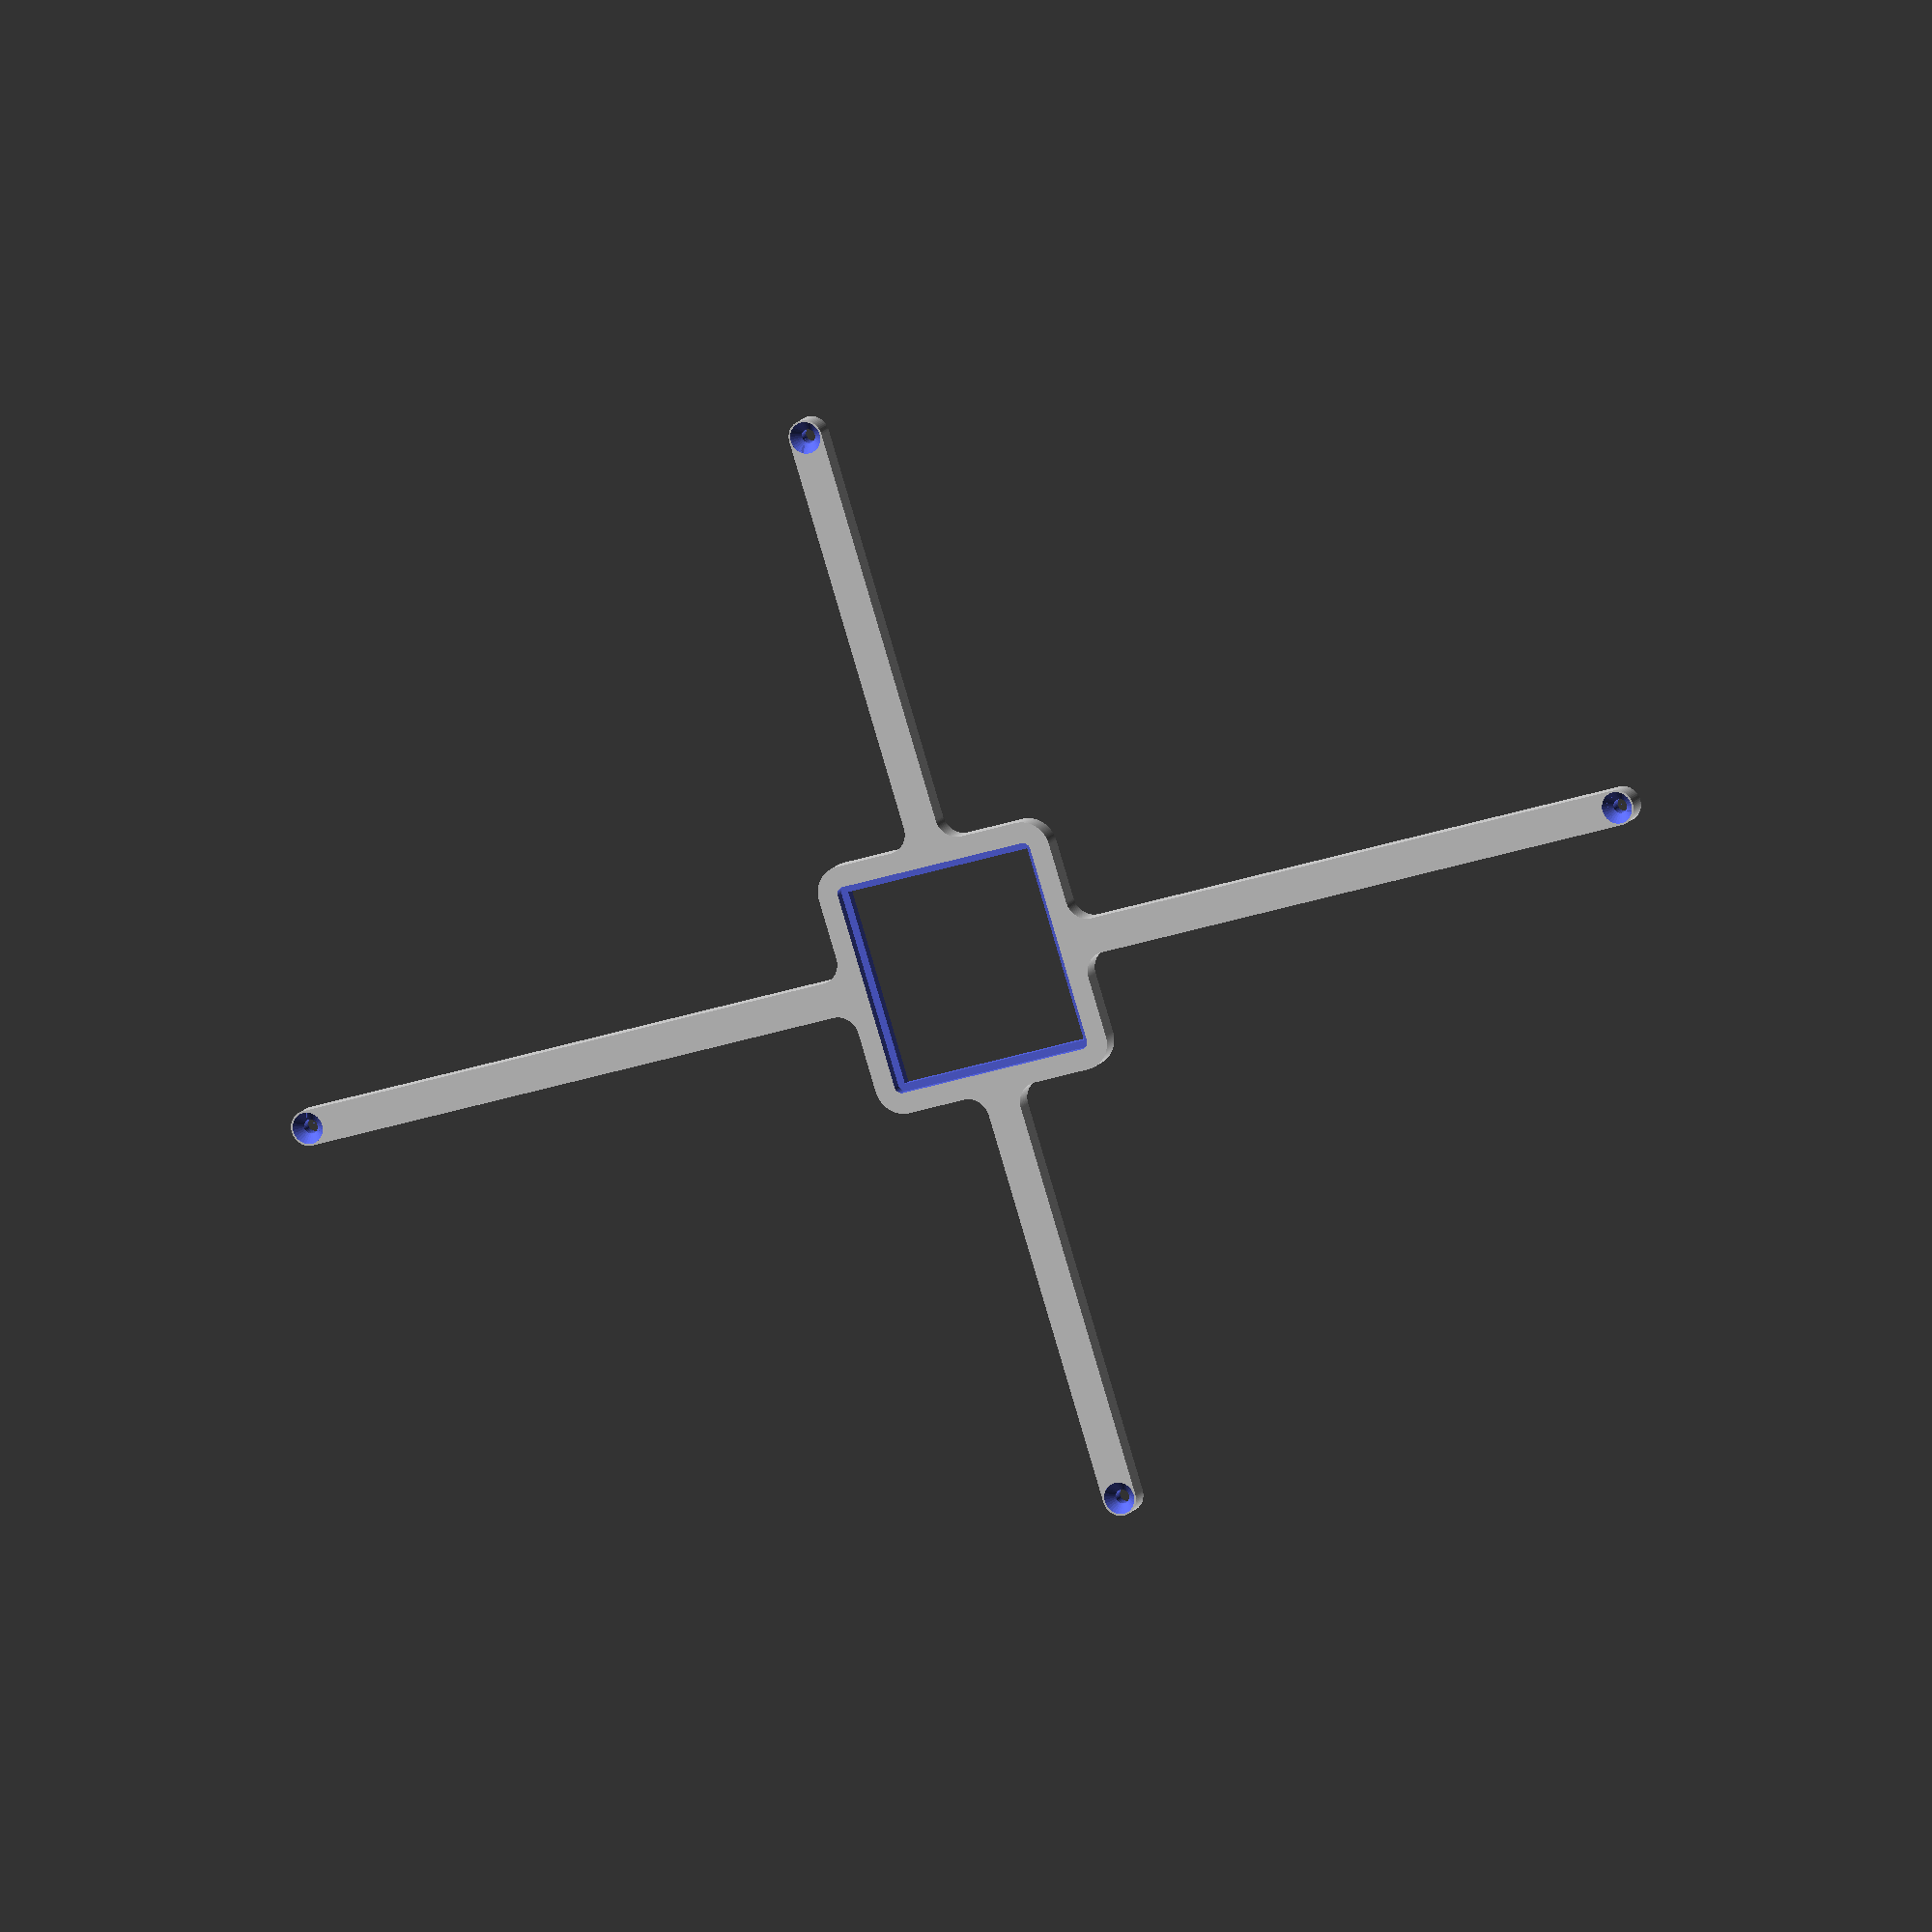
<openscad>
// Generated by SolidPython <Unknown> on 2023-06-03 12:31:09


scale(v = 0.0000010000) {
	translate(v = [-80000000, -60000000, 0]) {
		difference() {
			linear_extrude(convexity = 10, height = 2850000) {
				polygon(points = [[1976798.9681716673, 57556925.9855740145], [1976560.1787742025, 57556982.6943424493], [1810002.3230492559, 57598703.2653189674], [1809764.9972735390, 57598765.8171929643], [1774786.3900334053, 57608445.7014739141], [1774316.7002041657, 57608588.1803259328], [1739855.1956378163, 57619972.7236708030], [1739623.1145078831, 57620052.5648249090], [1577956.6114434330, 57677897.7645662799], [1577726.5596120053, 57677983.2772297561], [1543865.1785020798, 57691045.0532765836], [1543411.7157273786, 57691232.8837078959], [1510232.0331074691, 57705940.4254938811], [1510008.8953132175, 57706042.6301196814], [1354790.6817090288, 57779455.3777312338], [1354570.1193467844, 57779563.0276505202], [1322152.0679782748, 57795880.9034193531], [1321719.1993525240, 57796112.2765202150], [1290140.8771604020, 57814001.1750800163], [1289928.8316407679, 57814124.7588911057], [1142653.7437452329, 57902398.0494816601], [1142444.7949882934, 57902526.7999291644], [1111782.2769168532, 57921943.6253563240], [1111374.1712015469, 57922216.3128773049], [1081701.3259425079, 57943114.2883386686], [1081502.4148117611, 57943258.0611553788], [943588.7922301886, 58045541.7746813595], [943393.4693693074, 58045690.3857198954], [914781.7814058337, 58068019.1661622152], [914402.3688821010, 58068330.5419734195], [886920.7662767371, 58092036.3354087323], [886736.9051578053, 58092198.9126202464], [759512.9314667898, 58207508.0010064617], [759333.1155678893, 58207675.0414304957], [733047.8039082967, 58232700.7385261282], [732700.7385261522, 58233047.8039082736], [707675.0414305611, 58259333.1155678257], [707508.0010065268, 58259512.9314667284], [592198.9126202838, 58386736.9051577672], [592036.3354087683, 58386920.7662766948], [568330.5419734076, 58414402.3688821197], [568019.1661622069, 58414781.7814058512], [545690.3857199936, 58443393.4693691805], [545541.7746814529, 58443588.7922300622], [443258.0611553627, 58581502.4148117825], [443114.2883386534, 58581701.3259425312], [422216.3128773305, 58611374.1712015048], [421943.6253563494, 58611782.2769168094], [402526.7999290360, 58642444.7949884906], [402398.0494815300, 58642653.7437454313], [314124.7588911656, 58789928.8316406384], [314001.1750800809, 58790140.8771602735], [296112.2765202510, 58821719.1993524507], [295880.9034193836, 58822152.0679782033], [279563.0276504466, 58854570.1193469241], [279455.3777311670, 58854790.6817091703], [206042.6301197626, 59010008.8953130394], [205940.4254939618, 59010232.0331072882], [191232.8837078858, 59043411.7157274112], [191045.0532765736, 59043865.1785021126], [177983.2772298132, 59077726.5596118644], [177897.7645663303, 59077956.6114432886], [120052.5648249420, 59239623.1145077869], [119972.7236708419, 59239855.1956377253], [108588.1803259223, 59274316.7002042234], [108445.7014738983, 59274786.3900334612], [98765.8171929291, 59309764.9972736686], [98703.2653189380, 59310002.3230493888], [56982.6943424514, 59476560.1787741780], [56925.9855740115, 59476798.9681716412], [48974.0800460911, 59512210.4115569144], [48878.3249225871, 59512691.8050708771], [42673.5549846134, 59548450.7753325105], [42634.5663088549, 59548693.0894755572], [17440.4160025780, 59718538.2546601892], [17407.3857562386, 59718781.4526527524], [12964.6992424773, 59754801.8032992184], [12916.5900216775, 59755290.2644152120], [10246.6897530637, 59791485.2192668766], [10231.6397577989, 59791730.1881595999], [1806.5435617084, 59963226.9610165060], [1797.5099367981, 59963472.2254745513], [906.8279369440, 59999754.5877147615], [906.8279369440, 60000245.4122852236], [1797.5099367976, 60036527.7745254263], [1806.5435617080, 60036773.0389834717], [10231.6397578002, 60208269.8118404374], [10246.6897530650, 60208514.7807331607], [12916.5900216739, 60244709.7355847582], [12964.6992424737, 60245198.1967007518], [17407.3857562342, 60281218.5473472103], [17440.4160025735, 60281461.7453397736], [42634.5663088523, 60451306.9105244279], [42673.5549846107, 60451549.2246674746], [48878.3249225820, 60487308.1949291006], [48974.0800460863, 60487789.5884430632], [56925.9855740121, 60523201.0318283513], [56982.6943424519, 60523439.8212258145], [98703.2653189504, 60689997.6769506633], [98765.8171929414, 60690235.0027263835], [108445.7014738872, 60725213.6099665090], [108588.1803259112, 60725683.2997957468], [119972.7236708365, 60760144.8043622673], [120052.5648249368, 60760376.8854922056], [177897.7645663143, 60922043.3885566667], [177983.2772297970, 60922273.4403880909], [191045.0532765761, 60956134.8214978948], [191232.8837078882, 60956588.2842725962], [205940.4254938970, 60989767.9668925703], [206042.6301196979, 60989991.1046868190], [279455.3777311819, 61145209.3182908520], [279563.0276504611, 61145429.8806530982], [295880.9034193761, 61177847.9320217818], [296112.2765202441, 61178280.8006475344], [314001.1750800626, 61209859.1228396893], [314124.7588911472, 61210071.1683593243], [402398.0494815842, 61357346.2562546507], [402526.7999290898, 61357555.2050115913], [421943.6253563201, 61388217.7230831459], [422216.3128773010, 61388625.8287984505], [443114.2883386780, 61418298.6740575060], [443258.0611553878, 61418497.5851882547], [545541.7746814864, 61556411.2077699825], [545690.3857200269, 61556606.5306308642], [568019.1661621928, 61585218.2185941339], [568330.5419733933, 61585597.6311178580], [592036.3354086938, 61613079.2337232158], [592198.9126202095, 61613263.0948421508], [707508.0010065960, 61740487.0685333535], [707675.0414306308, 61740666.8844322562], [732700.7385261104, 61766952.1960916892], [733047.8039082544, 61767299.2614738345], [759333.1155677204, 61792324.9585693479], [759512.9314666212, 61792491.9989933819], [886736.9051579280, 61907801.0873798579], [886920.7662768601, 61907963.6645913720], [914402.3688820811, 61931669.4580265582], [914781.7814058124, 61931980.8338377625], [943393.4693692690, 61954309.6142800748], [943588.7922301514, 61954458.2253186107], [1081502.4148116906, 62056741.9388445616], [1081701.3259424362, 62056885.7116612718], [1111374.1712015858, 62077783.6871227175], [1111782.2769168930, 62078056.3746436983], [1142444.7949884038, 62097473.2000709027], [1142653.7437453428, 62097601.9505184069], [1289928.8316405378, 62185875.2411087677], [1290140.8771601731, 62185998.8249198571], [1321719.1993524591, 62203887.7234797478], [1322152.0679782100, 62204119.0965806097], [1354570.1193468913, 62220436.9723495245], [1354790.6817091343, 62220544.6222688109], [1510008.8953130469, 62293957.3698802441], [1510232.0331073012, 62294059.5745060444], [1543411.7157275521, 62308767.1162921712], [1543865.1785022507, 62308954.9467234835], [1577726.5596117484, 62322016.7227701470], [1577956.6114431762, 62322102.2354336232], [1739623.1145079294, 62379947.4351751059], [1739855.1956378636, 62380027.2763292119], [1774316.7002040860, 62391411.8196740374], [1774786.3900333240, 62391554.2985260561], [1809764.9972736062, 62401234.1828070506], [1810002.3230493239, 62401296.7346810475], [1976560.1787741866, 62443017.3056575507], [1976798.9681716501, 62443074.0144259855], [2012210.4115569084, 62451025.9199539050], [2012691.8050708750, 62451121.6750774086], [2048450.7753324106, 62457326.4450153634], [2048693.0894754597, 62457365.4336911216], [2218538.2546602474, 62482559.5839974210], [2218781.4526528083, 62482592.6142437607], [2254801.8032992263, 62487035.3007575199], [2255290.2644152236, 62487083.4099783227], [2291485.2192669585, 62489753.3102469370], [2291730.1881596795, 62489768.3602422029], [2463226.9610165451, 62498193.4564382955], [2463472.2254745904, 62498202.4900632054], [2536571.9748534304, 62499996.9881869629], [2536817.3871386596, 62500000.0000000000], [59009877.2753761709, 62500000.0000000000], [59156712.1984118074, 62503604.5950379968], [59303070.9542872086, 62514400.6654634774], [59448723.6765636429, 62532365.2153175622], [59593319.4750756249, 62557454.9664261714], [59736510.0058794096, 62589609.4753812701], [59877950.3104441836, 62628751.2791543528], [60017299.6466877759, 62674786.0817117840], [60154222.3098534197, 62727602.9811819792], [60288388.4412527084, 62787074.7370279506], [60419474.8229230568, 62853058.0765805542], [60547165.6562899277, 62925394.0401956961], [60671153.3229508474, 63003908.3642008826], [60791139.1257568449, 63088411.9007125422], [60906834.0083997399, 63178701.0733098164], [61017959.2517732158, 63274558.3674672619], [61124247.1454327479, 63375752.8545672521], [61225441.6325327381, 63482040.7482267842], [61321298.9266901836, 63593165.9916002601], [61411588.0992874578, 63708860.8742431551], [61496091.6357991174, 63828846.6770491526], [61574605.9598043039, 63952834.3437100723], [61646941.9234194458, 64080525.1770769432], [61712925.2629720494, 64211611.5587472916], [61772397.0188180208, 64345777.6901465803], [61825213.9182882160, 64482700.3533122241], [61871248.7208456472, 64622049.6895558164], [61910390.5246187299, 64763489.9941205904], [61942545.0335738286, 64906680.5249243751], [61967634.7846824378, 65051276.3234363571], [61985599.3345365226, 65196929.0457127914], [61996395.4049620032, 65343287.8015881926], [62000000.0000000000, 65490122.7246238291], [62000000.0000000000, 73986699.0100726783], [62000000.3931396753, 73986787.6815958172], [62000234.6951455474, 74013210.2337587029], [62000235.8745336756, 74013298.8983097672], [62001723.9522265494, 74097198.5614318103], [62001729.3612816930, 74097394.8333291262], [62003915.0701040998, 74155856.7243520319], [62003924.3316592574, 74156052.8522163332], [62011626.6455431134, 74291024.2271168530], [62011644.2825324908, 74291276.9599349052], [62017852.2176891863, 74366500.5269870758], [62017876.2514266893, 74366752.7319041044], [62031996.3930757120, 74497381.8534480780], [62032022.6580667645, 74497601.9736989588], [62040574.6309532821, 74563094.8978575468], [62040605.7688539624, 74563314.3818108141], [62053550.9799449816, 74647816.2567381263], [62053586.9754532725, 74648034.9965332747], [62065033.3687113374, 74713084.5118002295], [62065074.2041380405, 74713302.3999424726], [62090707.1644613892, 74842167.8225372434], [62090759.7337805480, 74842415.6559639573], [62107355.6611003652, 74916047.8411509544], [62107414.4918421283, 74916294.2633182555], [62141864.8788489997, 75052909.5989339352], [62141904.8107494935, 75053062.8245868087], [62154164.4941769317, 75098624.1225444824], [62154206.8472236842, 75098776.6967127025], [62155076.3974369094, 75101815.6350466907], [62155121.1610108837, 75101967.5194758475], [62168817.3379547149, 75147117.7846622020], [62168864.5008325055, 75147268.9412708431], [62211892.9735300541, 75281429.7761951983], [62211973.3956167400, 75281670.0202974826], [62236838.1331644878, 75352936.1996929944], [62236924.6154769510, 75353174.3293852806], [62281658.3348235115, 75471649.5426300168], [62281750.8218531311, 75471885.4050688744], [62310193.2184412554, 75541800.7365440428], [62310291.6508252770, 75542034.1803413332], [62362869.7740549669, 75662445.5035340637], [62362960.7303997278, 75662647.6661368012], [62390726.6697590575, 75722576.8907817602], [62390822.0850541517, 75722776.9874985367], [62428470.3643142357, 75799528.2247871757], [62428570.1916699484, 75799726.1572848856], [62458965.0708597004, 75858365.8253780156], [62459069.2612180859, 75858561.4963871688], [62522104.2302718088, 75973843.4918243587], [62522228.5809115022, 75974064.2221102715], [62560106.1675724089, 76039351.3719002008], [62560236.0700021833, 76039568.8812090904], [62626541.6168304831, 76147462.6079012156], [62626676.9876725376, 76147676.7566248626], [62667812.6985956281, 76210961.6425447315], [62667953.4509622753, 76211172.2932318747], [62747706.5985096171, 76327318.8151192516], [62747797.2608085573, 76327448.6342431456], [62775117.4831891209, 76365915.9860936552], [62775210.1896590889, 76366044.3534096032], [62777081.0514720678, 76368592.1249551624], [62777175.7788690701, 76368719.0082780570], [62805700.3222667873, 76406302.0115268677], [62805797.0468401760, 76406427.3790437132], [62892741.8515507355, 76517292.9734550714], [62892900.7055726945, 76517490.3318610787], [62940968.7846778855, 76575684.6895785928], [62941132.5873437747, 76575877.9604438692], [63024228.7919313833, 76671442.0885619968], [63024397.4381045699, 76671631.1478357166], [63075351.3180239573, 76727316.2052575499], [63075524.6994589865, 76727500.9315921664], [63166649.4316691384, 76822156.2482688129], [63166804.9383092299, 76822314.2370642722], [63213656.2416629791, 76868869.7386637032], [63213815.2122002095, 76869024.2415532917], [63275776.0742200390, 76927922.4328174144], [63275938.4305318668, 76928073.3738741577], [63324807.1580524445, 76972506.5464548916], [63324972.8203524798, 76972653.8515021503], [63424122.0395559818, 77058867.4126560986], [63424315.3104212508, 77059031.2153220028], [63482509.6681389213, 77107099.2944273204], [63482707.0265449286, 77107258.1484492719], [63582357.2524853423, 77185407.4559937268], [63582558.5717577189, 77185561.2594113797], [63643112.8456891105, 77230620.1476324946], [63643317.9966112003, 77230768.8017272204], [63746798.5196734518, 77303770.6040772349], [63747007.3705692589, 77303914.0134354979], [63809766.1187610254, 77345848.0452521294], [63809978.5355797186, 77345986.1178267002], [63917023.7227459922, 77413653.0204031616], [63917239.5691479668, 77413785.6675722599], [63982041.6907936409, 77452487.1989262551], [63982260.8282380104, 77452614.3355503529], [64092595.8960477784, 77514772.6383845657], [64092818.1838813126, 77514894.1828611046], [64159497.3328646719, 77550263.8674769551], [64159722.6284120455, 77550379.7417926937], [64285820.6581106111, 77613227.7011594176], [64285962.9298604950, 77613297.2094794959], [64328518.5551971570, 77633672.4508637041], [64328661.9096958116, 77633739.6977602094], [64331534.1299228668, 77635059.4002805352], [64331678.5312275290, 77635124.3688928932], [64374857.9744585678, 77654141.9237166792], [64375003.3863639683, 77654204.5977555066], [64504826.5727000833, 77708945.0707184523], [64505061.2445983961, 77709040.5382043123], [64575331.2429171428, 77736595.0448284745], [64575568.2579539940, 77736684.5368002951], [64699066.1040763333, 77781535.7106789798], [64699275.2959852740, 77781609.0695219040], [64761841.3794483393, 77802773.7702100426], [64762052.1460872963, 77802842.4739108384], [64843619.3082545325, 77828434.3361413032], [64843831.5460469425, 77828498.3509370536], [64907274.2207979560, 77846869.1531935334], [64907487.8254442737, 77846928.4476256073], [65034472.3926569596, 77880666.6379333735], [65034718.0498532280, 77880728.5853516757], [65108134.1093036532, 77898255.8701882511], [65108381.2569587082, 77898311.5745625198], [65246206.8744064867, 77927546.4555360675], [65246362.0268686563, 77927578.0841759294], [65292666.2598856613, 77936636.2138991058], [65292821.8937005997, 77936665.3819128275], [65295933.2111606374, 77937223.0264532268], [65296089.2873068079, 77937249.7265276164], [65342657.1165784001, 77944837.1494219750], [65342813.5959233716, 77944861.3748626113], [65486913.8395749480, 77966003.5205082595], [65487133.5163397342, 77966033.2676696777], [65552679.2913248017, 77974170.2656824142], [65552899.5735115781, 77974195.1360019147], [65637948.6550717950, 77982843.7822770625], [65638169.4344277680, 77982863.7635326684], [65704011.4492058232, 77988087.5978498012], [65704232.6172339097, 77988102.6802221686], [65843947.1477841511, 77996075.6683407575], [65844143.2756484374, 77996084.9298959225], [65902605.1666708067, 77998270.6387183219], [65902801.4385681301, 77998276.0477734655], [65986701.1016905606, 77999764.1254663467], [65986789.7662416324, 77999765.3048544675], [66013212.3184032217, 77999999.6068603247], [66013300.9899263531, 78000000.0000000000], [74509877.2753764838, 78000000.0000000000], [74656712.1984118074, 78003604.5950379819], [74803070.9542868882, 78014400.6654634476], [74948723.6765637845, 78032365.2153175920], [75093319.4750754833, 78057454.9664261490], [75236510.0058795214, 78089609.4753812999], [75377950.3104442209, 78128751.2791543752], [75517299.6466877759, 78174786.0817117989], [75654222.3098534793, 78227602.9811819941], [75788388.4412525743, 78287074.7370278984], [75919474.8229231089, 78353058.0765805990], [76047165.6562898904, 78425394.0401956737], [76171153.3229508549, 78503908.3642008752], [76291139.1257568747, 78588411.9007125646], [76406834.0083997250, 78678701.0733098239], [76517959.2517732978, 78774558.3674673140], [76624247.1454327404, 78875752.8545672596], [76725441.6325326860, 78982040.7482267022], [76821298.9266901761, 79093165.9916002750], [76911588.0992874354, 79208860.8742431253], [76996091.6357991248, 79328846.6770491451], [77074605.9598043263, 79452834.3437101096], [77146941.9234194010, 79580525.1770768911], [77212925.2629721016, 79711611.5587474257], [77272397.0188180059, 79845777.6901465207], [77325213.9182882011, 79982700.3533122241], [77371248.7208456248, 80122049.6895557791], [77410390.5246187001, 80263489.9941204786], [77442545.0335738510, 80406680.5249245167], [77467634.7846824080, 80551276.3234362155], [77485599.3345365524, 80696929.0457131118], [77496395.4049620181, 80843287.8015881926], [77500000.0000000000, 80990122.7246235162], [77500000.0000000000, 162463182.6128612757], [77500003.0118130445, 162463428.0251465142], [77501797.5099368095, 162536527.7745259404], [77501806.5435617119, 162536773.0389839709], [77510231.6397577673, 162708269.8118400574], [77510246.6897530407, 162708514.7807327807], [77512916.5900216699, 162744709.7355847061], [77512964.6992424577, 162745198.1967007220], [77517407.3857562095, 162781218.5473470688], [77517440.4160025567, 162781461.7453396022], [77542634.5663088709, 162951306.9105244875], [77542673.5549846292, 162951549.2246675491], [77548878.3249225765, 162987308.1949290633], [77548974.0800460726, 162987789.5884430408], [77556925.9855739772, 163023201.0318282247], [77556982.6943424195, 163023439.8212256730], [77598703.2653189152, 163189997.6769505441], [77598765.8171929121, 163190235.0027262568], [77608445.7014738917, 163225213.6099664867], [77608588.1803259104, 163225683.2997957468], [77619972.7236710638, 163260144.8043629527], [77620052.5648251623, 163260376.8854928613], [77677897.7645662725, 163422043.3885565996], [77677983.2772297561, 163422273.4403880537], [77691045.0532765239, 163456134.8214978278], [77691232.8837078363, 163456588.2842725217], [77705940.4254937321, 163489767.9668922126], [77706042.6301195323, 163489991.1046864688], [77779455.3777311891, 163645209.3182908893], [77779563.0276504755, 163645429.8806531131], [77795880.9034193456, 163677847.9320217073], [77796112.2765202075, 163678280.8006474674], [77814001.1750801057, 163709859.1228397489], [77814124.7588911951, 163710071.1683593690], [77902398.0494814366, 163857346.2562543750], [77902526.7999289334, 163857555.2050113380], [77921943.6253563911, 163888217.7230832577], [77922216.3128773719, 163888625.8287985623], [77943114.2883389145, 163918298.6740578413], [77943258.0611556321, 163918497.5851885676], [78045541.7746812850, 164056411.2077697217], [78045690.3857198209, 164056606.5306306183], [78068019.1661621928, 164085218.2185941339], [78068330.5419733971, 164085597.6311178505], [78092036.3354086727, 164113079.2337231934], [78092198.9126201868, 164113263.0948421359], [78207508.0010067821, 164240487.0685335696], [78207675.0414308161, 164240666.8844324648], [78232700.7385258526, 164266952.1960914433], [78233047.8039080054, 164267299.2614735961], [78259333.1155683994, 164292324.9585699737], [78259512.9314672947, 164292491.9989939928], [78386736.9051577449, 164407801.0873796940], [78386920.7662766725, 164407963.6645912230], [78414402.3688817471, 164431669.4580262899], [78414781.7814054787, 164431980.8338374794], [78443393.4693693519, 164454309.6142801046], [78443588.7922302336, 164454458.2253186703], [78581502.4148121029, 164556741.9388448596], [78581701.3259428442, 164556885.7116615474], [78611374.1712016463, 164577783.6871227622], [78611782.2769169658, 164578056.3746437430], [78642444.7949881703, 164597473.2000707686], [78642653.7437451035, 164597601.9505182803], [78789928.8316411078, 164685875.2411091030], [78790140.8771607429, 164685998.8249201775], [78821719.1993521005, 164703887.7234795392], [78822152.0679778457, 164704119.0965804160], [78854570.1193475723, 164720436.9723498821], [78854790.6817098260, 164720544.6222691536], [79010008.8953128606, 164793957.3698801398], [79010232.0331071019, 164794059.5745059550], [79043411.7157274783, 164808767.1162921488], [79043865.1785021871, 164808954.9467234612], [79077726.5596113950, 164822016.7227700055], [79077956.6114428192, 164822102.2354334891], [79239623.1145080924, 164879947.4351751804], [79239855.1956380308, 164880027.2763292789], [79274316.7002038062, 164891411.8196739554], [79274786.3900330514, 164891554.2985259891], [79309764.9972742051, 164901234.1828072071], [79310002.3230499178, 164901296.7346811891], [79476560.1787743568, 164943017.3056575954], [79476798.9681718200, 164943074.0144260228], [79512210.4115566313, 164951025.9199538529], [79512691.8050705940, 164951121.6750773787], [79548450.7753330022, 164957326.4450154901], [79548693.0894760489, 164957365.4336912334], [79718538.2546604574, 164982559.5839974582], [79718781.4526530206, 164982592.6142438054], [79754801.8032991290, 164987035.3007575274], [79755290.2644151300, 164987083.4099783301], [79791485.2192672193, 164989753.3102469742], [79791730.1881599426, 164989768.3602422178], [79963226.9610166103, 164998193.4564383030], [79963472.2254746556, 164998202.4900632203], [79999754.5877147615, 164999093.1720630527], [80000245.4122852087, 164999093.1720630527], [80036527.7745252848, 164998202.4900632203], [80036773.0389833301, 164998193.4564383030], [80208269.8118400425, 164989768.3602422178], [80208514.7807327658, 164989753.3102469742], [80244709.7355849594, 164987083.4099783301], [80245198.1967009604, 164987035.3007575274], [80281218.5473467708, 164982592.6142438352], [80281461.7453393340, 164982559.5839974880], [80451306.9105243832, 164957365.4336911440], [80451549.2246674299, 164957326.4450154006], [80487308.1949293017, 164951121.6750774086], [80487789.5884432644, 164951025.9199538827], [80523201.0318278074, 164943074.0144261122], [80523439.8212252706, 164943017.3056576848], [80689997.6769512445, 164901296.7346808910], [80690235.0027269572, 164901234.1828069091], [80725213.6099665165, 164891554.2985261381], [80725683.2997957617, 164891411.8196741045], [80760144.8043614924, 164880027.2763294280], [80760376.8854914308, 164879947.4351753294], [80922043.3885566145, 164822102.2354337275], [80922273.4403880388, 164822016.7227702439], [80956134.8214976639, 164808954.9467235208], [80956588.2842723727, 164808767.1162922084], [80989767.9668928683, 164794059.5745059550], [80989991.1046871096, 164793957.3698801398], [81145209.3182915002, 164720544.6222684681], [81145429.8806537390, 164720436.9723491967], [81177847.9320214689, 164704119.0965807736], [81178280.8006472290, 164703887.7234798968], [81209859.1228401512, 164685998.8249196410], [81210071.1683597863, 164685875.2411085665], [81357346.2562546879, 164597601.9505183995], [81357555.2050116211, 164597473.2000708878], [81388217.7230829448, 164578056.3746438026], [81388625.8287982494, 164577783.6871228218], [81418298.6740579605, 164556885.7116609812], [81418497.5851887167, 164556741.9388442934], [81556411.2077697515, 164454458.2253187001], [81556606.5306306332, 164454309.6142801344], [81585218.2185941190, 164431980.8338378072], [81585597.6311178505, 164431669.4580266178], [81613079.2337234616, 164407963.6645911038], [81613263.0948423892, 164407801.0873795748], [81740487.0685329437, 164292491.9989937842], [81740666.8844318390, 164292324.9585697651], [81766952.1960916519, 164267299.2614739239], [81767299.2614738047, 164266952.1960917711], [81792324.9585694969, 164240666.8844321072], [81792491.9989935309, 164240487.0685332119], [81907801.0873800665, 164113263.0948418677], [81907963.6645915806, 164113079.2337229252], [81931669.4580265880, 164085597.6311178803], [81931980.8338377923, 164085218.2185941637], [81954309.6142799258, 164056606.5306309462], [81954458.2253184617, 164056411.2077700496], [82056741.9388446063, 163918497.5851882398], [82056885.7116613239, 163918298.6740575135], [82077783.6871227622, 163888625.8287983537], [82078056.3746437281, 163888217.7230830491], [82097473.2000708133, 163857555.2050117552], [82097601.9505183250, 163857346.2562547922], [82185875.2411088347, 163710071.1683593392], [82185998.8249199241, 163709859.1228397191], [82203887.7234796584, 163678280.8006477356], [82204119.0965805203, 163677847.9320219755], [82220436.9723495096, 163645429.8806531429], [82220544.6222687960, 163645209.3182909191], [82293957.3698803931, 163489991.1046866477], [82294059.5745061934, 163489767.9668923914], [82308767.1162921041, 163456588.2842726111], [82308954.9467234164, 163456134.8214979172], [82322016.7227702141, 163422273.4403880835], [82322102.2354336977, 163422043.3885566294], [82379947.4351751506, 163260376.8854919970], [82380027.2763292491, 163260144.8043620884], [82391411.8196740448, 163225683.2997959554], [82391554.2985260636, 163225213.6099666953], [82401234.1828070283, 163190235.0027264953], [82401296.7346810251, 163189997.6769507825], [82443017.3056576401, 163023439.8212254643], [82443074.0144260824, 163023201.0318280160], [82451025.9199538678, 162987789.5884433091], [82451121.6750773638, 162987308.1949293315], [82457326.4450154006, 162951549.2246673107], [82457365.4336911589, 162951306.9105242491], [82482559.5839973390, 162781461.7453402579], [82482592.6142436862, 162781218.5473477244], [82487035.3007575572, 162745198.1967004836], [82487083.4099783450, 162744709.7355844676], [82489753.3102469146, 162708514.7807334363], [82489768.3602421880, 162708269.8118407130], [82498193.4564383030, 162536773.0389833748], [82498202.4900632054, 162536527.7745253444], [82499996.9881869555, 162463428.0251465142], [82500000.0000000000, 162463182.6128612757], [82500000.0000000000, 80990122.7246235162], [82503604.5950379819, 80843287.8015881777], [82514400.6654634476, 80696929.0457130969], [82532365.2153175920, 80551276.3234362006], [82557454.9664261490, 80406680.5249245018], [82589609.4753813297, 80263489.9941203892], [82628751.2791543454, 80122049.6895558387], [82674786.0817117989, 79982700.3533122092], [82727602.9811820090, 79845777.6901465058], [82787074.7370279729, 79711611.5587472767], [82853058.0765805244, 79580525.1770769954], [82925394.0401956886, 79452834.3437100947], [83003908.3642008901, 79328846.6770491302], [83088411.9007125795, 79208860.8742431253], [83178701.0733098388, 79093165.9916002601], [83274558.3674673289, 78982040.7482266873], [83375752.8545672596, 78875752.8545672446], [83482040.7482267022, 78774558.3674673140], [83593165.9916002750, 78678701.0733098239], [83708860.8742431402, 78588411.9007125646], [83828846.6770491451, 78503908.3642008752], [83952834.3437101096, 78425394.0401956737], [84080525.1770770103, 78353058.0765805095], [84211611.5587472916, 78287074.7370279580], [84345777.6901465207, 78227602.9811819941], [84482700.3533122241, 78174786.0817117840], [84622049.6895558536, 78128751.2791543305], [84763489.9941204041, 78089609.4753813148], [84906680.5249245167, 78057454.9664261490], [85051276.3234362155, 78032365.2153175920], [85196929.0457131118, 78014400.6654634476], [85343287.8015881926, 78003604.5950379819], [85490122.7246235162, 78000000.0000000000], [93986699.0100736469, 78000000.0000000000], [93986787.6815967709, 77999999.6068603247], [94013210.2337583750, 77999765.3048544675], [94013298.8983094543, 77999764.1254663467], [94097198.5614318401, 77998276.0477734655], [94097394.8333291709, 77998270.6387183219], [94155856.7243515551, 77996084.9298959225], [94156052.8522158414, 77996075.6683407575], [94291024.2271159589, 77988373.3544569463], [94291276.9599340111, 77988355.7174675763], [94366500.5269870907, 77982147.7823107988], [94366752.7319041193, 77982123.7485732883], [94492658.4950299263, 77968514.1706418842], [94492910.0101683587, 77968483.7555822879], [94567722.6015565097, 77958473.7771174759], [94567973.2654815167, 77958437.0002576709], [94697719.5520458072, 77937718.7252769470], [94697938.0594739616, 77937681.3450890779], [94762913.7736149132, 77925823.1864250749], [94763131.3987533003, 77925780.9718098491], [94846869.1519485563, 77908572.4260739088], [94847085.7878501862, 77908525.3977767825], [94911472.0622257441, 77893798.9920008183], [94911687.6024296880, 77893747.1731327921], [95039089.3390438855, 77861620.1859835982], [95039334.1917858422, 77861555.1315797120], [95112031.3006658256, 77841251.0960342288], [95112274.4268238693, 77841179.8597233444], [95233343.5281195194, 77804034.8127949983], [95233584.7716432661, 77803957.4403000921], [95305160.1917809546, 77779997.4166968614], [95305399.3978283852, 77779913.9576794505], [95437828.5164917111, 77731819.1802054644], [95437976.9161499441, 77731763.9516004473], [95482064.1622209251, 77714957.8085822612], [95482211.6687937528, 77714900.2371627241], [95485147.0443825275, 77713727.7040383369], [95485293.6208861321, 77713667.8042389452], [95528826.6154239029, 77695474.1213836372], [95528972.2251076549, 77695411.9082228690], [95662445.5035341680, 77637130.2259449810], [95662647.6661369205, 77637039.2696002275], [95722576.8907818645, 77609273.3302409202], [95722776.9874986410, 77609177.9149458110], [95799528.2247873843, 77571529.6356856823], [95799726.1572851092, 77571429.8083299845], [95858365.8253785074, 77541034.9291400760], [95858561.4963876456, 77540930.7387816757], [95973843.4918241054, 77477895.7697283328], [95974064.2221100181, 77477771.4190886468], [96039351.3719001561, 77439893.8324276209], [96039568.8812090456, 77439763.9299978465], [96159605.7605041713, 77365995.8698404878], [96159740.0049762279, 77365911.8991366923], [96199541.7308128327, 77340575.0814641118], [96199674.6288759261, 77340488.9956800640], [96202313.8879709244, 77338749.5776159018], [96202445.4063038975, 77338661.3983356953], [96241424.9164519608, 77312077.0138620138], [96241555.0220797509, 77311986.7631944418], [96356682.0033892393, 77230768.8017269075], [96356887.1543113142, 77230620.1476321816], [96417441.4282421023, 77185561.2594115138], [96417642.7475144863, 77185407.4559938610], [96521031.3546209782, 77104326.3748712689], [96521204.2651728541, 77104187.6495467871], [96572260.7732924968, 77062286.6670552939], [96572430.5662602186, 77062144.1429425627], [96637295.0463922024, 77006459.8132458925], [96637461.6383348405, 77006313.5603852272], [96686610.8058371246, 76962190.7920125276], [96686774.1148867309, 76962040.8822766244], [96782576.1022721678, 76872122.4469674677], [96782758.6174086779, 76871946.7393533587], [96836467.5002643466, 76818913.9249698371], [96836645.5056764632, 76818733.6501408219], [96934360.3108634204, 76717232.9312400818], [96934469.2223955989, 76717117.9924062192], [96966649.6249601990, 76682613.5955835134], [96966756.7029144466, 76682496.9466696978], [96968875.7197127789, 76680151.5188660473], [96968980.9372417778, 76680033.1891192943], [97000052.6658339202, 76644527.1418662965], [97000155.9965568483, 76644407.1609549969], [97091250.3052204549, 76536925.0414202362], [97091411.6466087699, 76536729.7111943960], [97138738.7292174846, 76477931.1504065245], [97138895.0705825537, 76477731.7956516743], [97215775.8523750752, 76377099.6576904356], [97215927.0933692902, 76376896.4063623101], [97260215.3337738812, 76315776.2357081175], [97260361.3773232847, 76315569.2182634622], [97332046.5490377545, 76211172.2932318449], [97332187.3014044017, 76210961.6425447017], [97373323.0123273730, 76147676.7566249967], [97373458.3831694275, 76147462.6079013497], [97439763.9299978465, 76039568.8812090456], [97439893.8324276209, 76039351.3719001561], [97477771.4190886468, 75974064.2221100181], [97477895.7697283328, 75973843.4918241054], [97540930.7387816757, 75858561.4963876456], [97541034.9291400760, 75858365.8253785074], [97571429.8083299845, 75799726.1572851092], [97571529.6356856823, 75799528.2247873843], [97609177.9149458110, 75722776.9874986410], [97609273.3302409202, 75722576.8907818645], [97637039.2696002275, 75662647.6661369205], [97637130.2259449810, 75662445.5035341680], [97695411.9082228690, 75528972.2251076549], [97695474.1213836372, 75528826.6154239029], [97713667.8042389452, 75485293.6208861321], [97713727.7040383369, 75485147.0443825275], [97714900.2371627241, 75482211.6687937528], [97714957.8085822612, 75482064.1622209251], [97731763.9516004473, 75437976.9161499441], [97731819.1802054644, 75437828.5164917111], [97779913.9576794505, 75305399.3978283852], [97779997.4166968614, 75305160.1917809546], [97803957.4403000921, 75233584.7716432661], [97804034.8127949983, 75233343.5281195194], [97841179.8597233444, 75112274.4268238693], [97841251.0960342288, 75112031.3006658256], [97861555.1315797120, 75039334.1917858422], [97861620.1859835982, 75039089.3390438855], [97893747.1731327921, 74911687.6024296880], [97893798.9920008183, 74911472.0622257441], [97908525.3977767825, 74847085.7878501862], [97908572.4260739088, 74846869.1519485563], [97925780.9718098491, 74763131.3987533003], [97925823.1864250749, 74762913.7736149132], [97937681.3450890779, 74697938.0594739616], [97937718.7252769470, 74697719.5520458072], [97958437.0002576709, 74567973.2654815167], [97958473.7771174759, 74567722.6015565097], [97968483.7555822879, 74492910.0101683587], [97968514.1706418842, 74492658.4950299263], [97982123.7485732883, 74366752.7319041193], [97982147.7823107988, 74366500.5269870907], [97988355.7174675763, 74291276.9599340111], [97988373.3544569463, 74291024.2271159589], [97996075.6683407575, 74156052.8522158414], [97996084.9298959225, 74155856.7243515551], [97998270.6387183219, 74097394.8333291709], [97998276.0477734655, 74097198.5614318401], [97999764.1254663467, 74013298.8983094543], [97999765.3048544675, 74013210.2337583750], [97999999.6068603247, 73986787.6815967709], [98000000.0000000000, 73986699.0100736469], [98000000.0000000000, 65490122.7246235311], [98003604.5950379819, 65343287.8015881777], [98014400.6654634476, 65196929.0457130745], [98032365.2153175920, 65051276.3234361932], [98057454.9664261490, 64906680.5249244943], [98089609.4753813148, 64763489.9941204265], [98128751.2791543603, 64622049.6895558015], [98174786.0817117989, 64482700.3533122092], [98227602.9811819941, 64345777.6901465654], [98287074.7370279729, 64211611.5587472841], [98353058.0765805691, 64080525.1770769283], [98425394.0401956439, 63952834.3437101692], [98503908.3642008901, 63828846.6770491451], [98588411.9007126391, 63708860.8742430508], [98678701.0733098388, 63593165.9916002527], [98774558.3674672693, 63482040.7482267767], [98875752.8545673341, 63375752.8545671701], [98982040.7482267022, 63274558.3674673215], [99093165.9916002750, 63178701.0733098164], [99208860.8742432445, 63088411.9007124826], [99328846.6770491451, 63003908.3642008752], [99452834.3437100053, 62925394.0401957333], [99580525.1770768911, 62853058.0765805915], [99711611.5587474257, 62787074.7370278984], [99845777.6901465207, 62727602.9811820015], [99982700.3533122241, 62674786.0817117840], [100122049.6895558536, 62628751.2791543379], [100263489.9941205531, 62589609.4753812775], [100406680.5249243677, 62557454.9664261714], [100551276.3234363496, 62532365.2153175622], [100696929.0457127988, 62514400.6654634774], [100843287.8015881926, 62503604.5950379968], [100990122.7246238291, 62500000.0000000000], [157463182.6128613353, 62500000.0000000000], [157463428.0251465738, 62499996.9881869629], [157536527.7745254040, 62498202.4900632054], [157536773.0389834344, 62498193.4564382955], [157708269.8118405044, 62489768.3602421954], [157708514.7807332277, 62489753.3102469295], [157744709.7355847955, 62487083.4099783227], [157745198.1967007816, 62487035.3007575199], [157781218.5473470390, 62482592.6142437831], [157781461.7453396022, 62482559.5839974433], [157951306.9105242789, 62457365.4336911663], [157951549.2246673405, 62457326.4450154081], [157987308.1949290633, 62451121.6750774160], [157987789.5884430408, 62451025.9199539125], [158023201.0318284035, 62443074.0144259706], [158023439.8212258518, 62443017.3056575358], [158189997.6769507825, 62401296.7346810251], [158190235.0027264953, 62401234.1828070283], [158225213.6099664867, 62391554.2985261157], [158225683.2997957468, 62391411.8196740970], [158260144.8043622375, 62380027.2763291746], [158260376.8854921460, 62379947.4351750687], [158422043.3885568678, 62322102.2354336008], [158422273.4403882921, 62322016.7227701247], [158456134.8214977384, 62308954.9467234835], [158456588.2842724621, 62308767.1162921712], [158489767.9668925107, 62294059.5745061338], [158489991.1046867669, 62293957.3698803335], [158645209.3182911277, 62220544.6222686917], [158645429.8806533515, 62220436.9723494053], [158677847.9320217073, 62204119.0965806544], [158678280.8006474674, 62203887.7234797925], [158709859.1228392720, 62185998.8249201626], [158710071.1683588922, 62185875.2411090732], [158857346.2562550902, 62097601.9505181387], [158857555.2050120533, 62097473.2000706345], [158888217.7230831981, 62078056.3746436611], [158888625.8287985027, 62077783.6871226802], [158918298.6740576029, 62056885.7116612718], [158918497.5851883292, 62056741.9388445616], [159056411.2077695131, 61954458.2253188565], [159056606.5306304097, 61954309.6142803207], [159085218.2185942233, 61931980.8338377327], [159085597.6311179399, 61931669.4580265284], [159113079.2337231934, 61907963.6645913273], [159113263.0948421359, 61907801.0873798132], [159240487.0685336888, 61792491.9989931136], [159240666.8844325840, 61792324.9585690722], [159266952.1960915625, 61767299.2614740059], [159267299.2614737153, 61766952.1960918680], [159292324.9585695863, 61740666.8844320253], [159292491.9989936054, 61740487.0685331225], [159407801.0873798728, 61613263.0948420763], [159407963.6645914018, 61613079.2337231487], [159431669.4580265284, 61585597.6311180070], [159431980.8338377178, 61585218.2185942680], [159454309.6142797470, 61556606.5306311548], [159454458.2253183126, 61556411.2077702805], [159556741.9388446808, 61418497.5851881802], [159556885.7116613686, 61418298.6740574315], [159577783.6871227920, 61388625.8287983239], [159578056.3746437728, 61388217.7230830118], [159597473.2000708282, 61357555.2050117254], [159597601.9505183399, 61357346.2562547922], [159685875.2411091924, 61210071.1683587581], [159685998.8249202669, 61209859.1228391230], [159703887.7234795392, 61178280.8006479144], [159704119.0965804160, 61177847.9320221692], [159720436.9723498225, 61145429.8806525469], [159720544.6222690940, 61145209.3182902932], [159793957.3698800802, 60989991.1046872810], [159794059.5745058954, 60989767.9668930322], [159808767.1162921786, 60956588.2842724249], [159808954.9467234910, 60956134.8214977235], [159822016.7227699459, 60922273.4403887987], [159822102.2354334295, 60922043.3885573745], [159879947.4351752400, 60760376.8854917511], [159880027.2763293386, 60760144.8043618128], [159891411.8196740448, 60725683.2997959554], [159891554.2985260785, 60725213.6099667102], [159901234.1828070581, 60690235.0027263984], [159901296.7346810400, 60689997.6769506857], [159943017.3056575060, 60523439.8212259784], [159943074.0144259334, 60523201.0318285227], [159951025.9199539125, 60487789.5884430483], [159951121.6750774384, 60487308.1949290782], [159957326.4450154603, 60451549.2246671841], [159957365.4336912036, 60451306.9105241299], [159982559.5839974582, 60281461.7453394905], [159982592.6142438054, 60281218.5473469347], [159987035.3007575274, 60245198.1967009157], [159987083.4099783301, 60244709.7355849221], [159989753.3102469742, 60208514.7807328254], [159989768.3602422178, 60208269.8118401021], [159998193.4564383030, 60036773.0389833823], [159998202.4900632203, 60036527.7745253295], [159999093.1720630527, 60000245.4122852162], [159999093.1720630527, 59999754.5877147689], [159998202.4900632203, 59963472.2254746854], [159998193.4564383030, 59963226.9610166326], [159989768.3602422178, 59791730.1881599203], [159989753.3102469742, 59791485.2192672044], [159987083.4099783301, 59755290.2644150928], [159987035.3007575274, 59754801.8032990918], [159982592.6142438054, 59718781.4526530802], [159982559.5839974582, 59718538.2546605244], [159957365.4336912036, 59548693.0894758850], [159957326.4450154603, 59548450.7753328308], [159951121.6750774384, 59512691.8050709367], [159951025.9199539125, 59512210.4115569666], [159943074.0144259334, 59476798.9681714922], [159943017.3056575060, 59476560.1787740365], [159901296.7346810400, 59310002.3230493292], [159901234.1828070581, 59309764.9972736165], [159891554.2985260785, 59274786.3900333047], [159891411.8196740448, 59274316.7002040595], [159880027.2763293386, 59239855.1956382021], [159879947.4351752400, 59239623.1145082638], [159822102.2354334295, 59077956.6114426404], [159822016.7227699459, 59077726.5596112162], [159808954.9467234910, 59043865.1785022914], [159808767.1162921786, 59043411.7157275900], [159794059.5745058954, 59010232.0331069827], [159793957.3698800802, 59010008.8953127339], [159720544.6222690940, 58854790.6817097217], [159720436.9723498225, 58854570.1193474680], [159704119.0965804160, 58822152.0679778457], [159703887.7234795392, 58821719.1993521005], [159685998.8249202669, 58790140.8771608919], [159685875.2411091924, 58789928.8316412568], [159597601.9505183399, 58642653.7437452227], [159597473.2000708282, 58642444.7949882895], [159578056.3746437728, 58611782.2769170031], [159577783.6871227920, 58611374.1712016910], [159556885.7116613686, 58581701.3259425834], [159556741.9388446808, 58581502.4148118347], [159454458.2253187895, 58443588.7922303900], [159454309.6142802238, 58443393.4693695083], [159431980.8338375986, 58414781.7814056501], [159431669.4580264091, 58414402.3688819259], [159407963.6645909548, 58386920.7662763670], [159407801.0873794258, 58386736.9051574320], [159292491.9989938140, 58259512.9314670935], [159292324.9585697949, 58259333.1155681908], [159267299.2614736557, 58233047.8039080873], [159266952.1960915029, 58232700.7385259420], [159240666.8844325244, 58207675.0414308980], [159240487.0685336292, 58207508.0010068640], [159113263.0948421359, 58092198.9126201943], [159113079.2337231934, 58092036.3354086801], [159085597.6311179399, 58068330.5419734791], [159085218.2185942233, 58068019.1661622748], [159056606.5306304097, 58045690.3857196867], [159056411.2077695131, 58045541.7746811509], [158918497.5851881206, 57943258.0611552969], [158918298.6740573943, 57943114.2883385867], [158888625.8287985027, 57922216.3128773198], [158888217.7230831981, 57921943.6253563389], [158857555.2050117850, 57902526.7999292016], [158857346.2562548220, 57902398.0494816974], [158710071.1683594882, 57814124.7588912398], [158709859.1228398681, 57814001.1750801504], [158678280.8006474972, 57796112.2765202075], [158677847.9320217371, 57795880.9034193382], [158645429.8806533813, 57779563.0276505947], [158645209.3182911575, 57779455.3777313158], [158489991.1046870053, 57706042.6301197782], [158489767.9668927491, 57705940.4254939780], [158456588.2842724621, 57691232.8837078288], [158456134.8214977682, 57691045.0532765165], [158422273.4403879642, 57677983.2772297338], [158422043.3885565102, 57677897.7645662576], [158260376.8854923248, 57620052.5648249835], [158260144.8043624163, 57619972.7236708775], [158225683.2997957766, 57608588.1803259179], [158225213.6099665165, 57608445.7014738992], [158190235.0027264953, 57598765.8171929717], [158189997.6769507825, 57598703.2653189749], [158023439.8212256432, 57556982.6943424046], [158023201.0318281949, 57556925.9855739698], [157987789.5884432793, 57548974.0800461322], [157987308.1949293017, 57548878.3249226287], [157951549.2246674895, 57542673.5549846292], [157951306.9105244279, 57542634.5663088709], [157781461.7453394532, 57517440.4160025418], [157781218.5473468900, 57517407.3857562020], [157745198.1967009008, 57512964.6992424950], [157744709.7355849147, 57512916.5900216922], [157708514.7807329595, 57510246.6897530556], [157708269.8118402362, 57510231.6397577897], [157536773.0389834344, 57501806.5435617045], [157536527.7745254040, 57501797.5099367946], [157463428.0251465738, 57500003.0118130371], [157463182.6128613353, 57500000.0000000000], [100990122.7246238291, 57500000.0000000000], [100843287.8015881926, 57496395.4049620032], [100696929.0457127988, 57485599.3345365226], [100551276.3234363496, 57467634.7846824378], [100406680.5249243677, 57442545.0335738286], [100263489.9941205531, 57410390.5246187225], [100122049.6895558536, 57371248.7208456621], [99982700.3533122241, 57325213.9182882160], [99845777.6901465207, 57272397.0188179985], [99711611.5587474257, 57212925.2629721016], [99580525.1770768911, 57146941.9234194085], [99452834.3437100053, 57074605.9598042667], [99328846.6770491451, 56996091.6357991248], [99208860.8742432296, 56911588.0992875099], [99093165.9916002750, 56821298.9266901836], [98982040.7482267022, 56725441.6325326711], [98875752.8545673341, 56624247.1454328224], [98774558.3674672544, 56517959.2517732158], [98678701.0733098239, 56406834.0083997399], [98588411.9007126242, 56291139.1257569417], [98503908.3642008752, 56171153.3229508474], [98425394.0401956290, 56047165.6562898159], [98353058.0765805691, 55919474.8229230568], [98287074.7370279580, 55788388.4412527084], [98227602.9811819792, 55654222.3098534271], [98174786.0817117989, 55517299.6466877759], [98128751.2791543603, 55377950.3104441836], [98089609.4753812999, 55236510.0058795586], [98057454.9664261490, 55093319.4750754833], [98032365.2153175920, 54948723.6765637919], [98014400.6654634476, 54803070.9542869031], [98003604.5950379819, 54656712.1984118074], [98000000.0000000000, 54509877.2753764689], [98000000.0000000000, 46013300.9899263531], [97999999.6068603247, 46013212.3184032217], [97999765.3048544675, 45986789.7662416324], [97999764.1254663467, 45986701.1016905606], [97998276.0477734655, 45902801.4385681301], [97998270.6387183219, 45902605.1666708067], [97996084.9298959225, 45844143.2756484374], [97996075.6683407575, 45843947.1477841511], [97988102.6802221686, 45704232.6172339097], [97988087.5978498012, 45704011.4492058232], [97982863.7635326684, 45638169.4344277680], [97982843.7822770625, 45637948.6550717950], [97974195.1360019147, 45552899.5735115781], [97974170.2656824142, 45552679.2913248017], [97966033.2676696777, 45487133.5163397342], [97966003.5205082595, 45486913.8395749480], [97944861.3748626113, 45342813.5959233716], [97944837.1494219750, 45342657.1165784001], [97937249.7265276164, 45296089.2873068079], [97937223.0264532268, 45295933.2111606374], [97936665.3819128275, 45292821.8937005997], [97936636.2138991058, 45292666.2598856613], [97927578.0841759294, 45246362.0268686563], [97927546.4555360675, 45246206.8744064867], [97898311.5745625198, 45108381.2569587082], [97898255.8701882511, 45108134.1093036532], [97880728.5853516757, 45034718.0498532280], [97880666.6379333735, 45034472.3926569596], [97846928.4476256073, 44907487.8254442737], [97846869.1531935334, 44907274.2207979560], [97828498.3509370536, 44843831.5460469425], [97828434.3361413032, 44843619.3082545325], [97802842.4739108384, 44762052.1460872963], [97802773.7702100426, 44761841.3794483393], [97781609.0695219040, 44699275.2959852740], [97781535.7106789798, 44699066.1040763333], [97736684.5368002951, 44575568.2579539940], [97736595.0448284745, 44575331.2429171428], [97709040.5382043123, 44505061.2445983961], [97708945.0707184523, 44504826.5727000833], [97654204.5977555066, 44375003.3863639683], [97654141.9237166792, 44374857.9744585678], [97635124.3688928932, 44331678.5312275290], [97635059.4002805352, 44331534.1299228668], [97633739.6977602094, 44328661.9096958116], [97633672.4508637041, 44328518.5551971570], [97613297.2094794959, 44285962.9298604950], [97613227.7011594176, 44285820.6581106111], [97550379.7417926937, 44159722.6284120455], [97550263.8674769551, 44159497.3328646719], [97514894.1828611046, 44092818.1838813126], [97514772.6383845657, 44092595.8960477784], [97452614.3355503529, 43982260.8282380104], [97452487.1989262551, 43982041.6907936409], [97413785.6675722599, 43917239.5691479668], [97413653.0204031616, 43917023.7227459922], [97345986.1178267002, 43809978.5355797186], [97345848.0452521294, 43809766.1187610254], [97303914.0134354979, 43747007.3705692589], [97303770.6040772349, 43746798.5196734518], [97228030.1369581521, 43639435.9217353314], [97227900.3474623710, 43639256.2067905292], [97188639.1142816246, 43586142.9793963954], [97188505.3729702681, 43585966.1856288761], [97136177.8457176983, 43518364.5935760438], [97136040.2183149457, 43518190.8078671470], [97094463.4456821233, 43466869.9414239079], [97094321.9998219311, 43466699.2491767630], [97009371.2652133256, 43366465.9289428294], [97009205.0273586363, 43366274.7486185730], [96958960.5904878974, 43309948.7327591255], [96958789.5628665090, 43309761.8250454366], [96872122.4469673336, 43217423.8977276906], [96871946.7393532246, 43217241.3825911805], [96818913.9249700606, 43163532.4997358769], [96818733.6501410455, 43163354.4943237677], [96727500.9315926731, 43075524.6994594634], [96727316.2052580565, 43075351.3180244341], [96671631.1478354186, 43024397.4381043091], [96671442.0885616988, 43024228.7919311225], [96575877.9604438692, 42941132.5873437747], [96575684.6895785928, 42940968.7846778855], [96517490.3318610787, 42892900.7055726945], [96517292.9734550714, 42892741.8515507355], [96406427.3790437132, 42805797.0468401760], [96406302.0115268677, 42805700.3222667873], [96368719.0082780570, 42777175.7788690701], [96368592.1249551624, 42777081.0514720678], [96366044.3534096032, 42775210.1896590889], [96365915.9860936552, 42775117.4831891209], [96327448.6342431456, 42747797.2608085573], [96327318.8151192516, 42747706.5985096171], [96211172.2932318747, 42667953.4509622753], [96210961.6425447315, 42667812.6985956281], [96147676.7566248626, 42626676.9876725376], [96147462.6079012156, 42626541.6168304831], [96039568.8812090904, 42560236.0700021833], [96039351.3719002008, 42560106.1675724089], [95974064.2221102715, 42522228.5809115022], [95973843.4918243587, 42522104.2302718088], [95858561.4963871688, 42459069.2612180859], [95858365.8253780156, 42458965.0708597004], [95799726.1572848856, 42428570.1916699484], [95799528.2247871757, 42428470.3643142357], [95722776.9874985367, 42390822.0850541517], [95722576.8907817602, 42390726.6697590575], [95662647.6661368012, 42362960.7303997278], [95662445.5035340637, 42362869.7740549669], [95542034.1803413332, 42310291.6508252770], [95541800.7365440428, 42310193.2184412554], [95471885.4050688744, 42281750.8218531311], [95471649.5426300168, 42281658.3348235115], [95353174.3293852806, 42236924.6154769510], [95352936.1996929944, 42236838.1331644878], [95281670.0202974826, 42211973.3956167400], [95281429.7761951983, 42211892.9735300541], [95147268.9412708431, 42168864.5008325055], [95147117.7846622020, 42168817.3379547149], [95101967.5194758475, 42155121.1610108837], [95101815.6350466907, 42155076.3974369094], [95098776.6967127025, 42154206.8472236842], [95098624.1225444824, 42154164.4941769317], [95053062.8245868087, 42141904.8107494935], [95052909.5989339352, 42141864.8788489997], [94916294.2633182555, 42107414.4918421283], [94916047.8411509544, 42107355.6611003652], [94842415.6559639573, 42090759.7337805480], [94842167.8225372434, 42090707.1644613892], [94713302.3999424726, 42065074.2041380405], [94713084.5118002295, 42065033.3687113374], [94648034.9965332747, 42053586.9754532725], [94647816.2567381263, 42053550.9799449816], [94563314.3818108141, 42040605.7688539624], [94563094.8978575468, 42040574.6309532821], [94497601.9736989588, 42032022.6580667645], [94497381.8534480780, 42031996.3930757120], [94366752.7319041044, 42017876.2514266893], [94366500.5269870758, 42017852.2176891863], [94291276.9599349052, 42011644.2825324908], [94291024.2271168530, 42011626.6455431134], [94156052.8522163332, 42003924.3316592574], [94155856.7243520319, 42003915.0701040998], [94097394.8333291262, 42001729.3612816930], [94097198.5614318103, 42001723.9522265494], [94013298.8983097672, 42000235.8745336756], [94013210.2337587029, 42000234.6951455474], [93986787.6815958172, 42000000.3931396753], [93986699.0100726783, 42000000.0000000000], [85490122.7246238291, 42000000.0000000000], [85343287.8015881926, 41996395.4049620032], [85196929.0457127988, 41985599.3345365226], [85051276.3234363496, 41967634.7846824378], [84906680.5249243677, 41942545.0335738286], [84763489.9941205531, 41910390.5246187225], [84622049.6895558536, 41871248.7208456621], [84482700.3533122241, 41825213.9182882160], [84345777.6901465207, 41772397.0188179985], [84211611.5587474257, 41712925.2629721016], [84080525.1770768911, 41646941.9234194085], [83952834.3437100053, 41574605.9598042667], [83828846.6770491451, 41496091.6357991248], [83708860.8742432296, 41411588.0992875099], [83593165.9916002750, 41321298.9266901836], [83482040.7482267022, 41225441.6325326711], [83375752.8545673341, 41124247.1454328224], [83274558.3674672544, 41017959.2517732158], [83178701.0733098239, 40906834.0083997399], [83088411.9007126242, 40791139.1257569417], [83003908.3642008752, 40671153.3229508474], [82925394.0401956290, 40547165.6562898159], [82853058.0765805691, 40419474.8229230568], [82787074.7370279580, 40288388.4412527084], [82727602.9811819792, 40154222.3098534271], [82674786.0817117989, 40017299.6466877759], [82628751.2791543603, 39877950.3104441836], [82589609.4753812999, 39736510.0058795586], [82557454.9664261490, 39593319.4750754833], [82532365.2153175920, 39448723.6765637919], [82514400.6654634476, 39303070.9542869031], [82503604.5950379819, 39156712.1984118074], [82500000.0000000000, 39009877.2753764689], [82500000.0000000000, -42463182.6128612533], [82499996.9881869555, -42463428.0251464844], [82498202.4900632054, -42536527.7745253220], [82498193.4564383030, -42536773.0389833674], [82489768.3602421880, -42708269.8118406832], [82489753.3102469146, -42708514.7807334065], [82487083.4099783301, -42744709.7355846092], [82487035.3007575423, -42745198.1967006028], [82482592.6142437309, -42781218.5473475158], [82482559.5839973837, -42781461.7453400791], [82457365.4336911738, -42951306.9105242863], [82457326.4450154155, -42951549.2246673331], [82451121.6750774384, -42987308.1949290186], [82451025.9199539423, -42987789.5884429887], [82443074.0144259781, -43023201.0318284333], [82443017.3056575358, -43023439.8212258965], [82401296.7346810699, -43189997.6769505814], [82401234.1828070730, -43190235.0027262941], [82391554.2985260934, -43225213.6099665537], [82391411.8196740746, -43225683.2997957915], [82380027.2763291746, -43260144.8043622524], [82379947.4351750761, -43260376.8854921907], [82322102.2354336828, -43422043.3885566816], [82322016.7227701992, -43422273.4403881058], [82308954.9467234313, -43456134.8214978799], [82308767.1162921190, -43456588.2842725813], [82294059.5745060146, -43489767.9668927714], [82293957.3698802143, -43489991.1046870202], [82220544.6222687662, -43645209.3182909861], [82220436.9723494798, -43645429.8806532323], [82204119.0965806693, -43677847.9320216924], [82203887.7234798074, -43678280.8006474450], [82185998.8249198943, -43709859.1228397787], [82185875.2411088049, -43710071.1683594137], [82097601.9505184740, -43857346.2562545687], [82097473.2000709772, -43857555.2050115094], [82078056.3746436983, -43888217.7230831385], [82077783.6871227175, -43888625.8287984431], [82056885.7116613090, -43918298.6740575358], [82056741.9388445914, -43918497.5851882845], [81954458.2253186852, -44056411.2077697515], [81954309.6142801493, -44056606.5306306332], [81931980.8338377029, -44085218.2185942605], [81931669.4580264986, -44085597.6311179847], [81907963.6645914912, -44113079.2337230071], [81907801.0873799771, -44113263.0948419422], [81792491.9989932328, -44240487.0685335398], [81792324.9585691988, -44240666.8844324425], [81767299.2614738792, -44266952.1960917115], [81766952.1960917264, -44267299.2614738569], [81740666.8844323307, -44292324.9585693032], [81740487.0685334355, -44292491.9989933372], [81613263.0948419869, -44407801.0873799399], [81613079.2337230593, -44407963.6645914540], [81585597.6311181039, -44431669.4580264166], [81585218.2185943723, -44431980.8338376209], [81556606.5306306928, -44454309.6142800972], [81556411.2077698112, -44454458.2253186330], [81418497.5851881951, -44556741.9388446361], [81418298.6740574539, -44556885.7116613463], [81388625.8287982792, -44577783.6871228144], [81388217.7230829597, -44578056.3746437952], [81357555.2050117552, -44597473.2000708058], [81357346.2562548220, -44597601.9505183101], [81210071.1683593690, -44685875.2411088198], [81209859.1228397340, -44685998.8249199092], [81178280.8006475419, -44703887.7234797478], [81177847.9320217967, -44704119.0965806097], [81145429.8806530684, -44720436.9723495543], [81145209.3182908148, -44720544.6222688407], [80989991.1046867669, -44793957.3698803261], [80989767.9668925256, -44794059.5745061263], [80956588.2842726707, -44808767.1162920892], [80956134.8214979619, -44808954.9467234015], [80922273.4403880239, -44822016.7227702290], [80922043.3885565996, -44822102.2354337052], [80760376.8854922503, -44879947.4351750463], [80760144.8043623120, -44880027.2763291523], [80725683.2997958213, -44891411.8196740672], [80725213.6099665910, -44891554.2985260859], [80690235.0027264357, -44901234.1828070432], [80689997.6769507080, -44901296.7346810400], [80523439.8212259412, -44943017.3056575134], [80523201.0318284780, -44943074.0144259483], [80487789.5884428769, -44951025.9199539423], [80487308.1949289143, -44951121.6750774458], [80451549.2246677727, -44957326.4450153336], [80451306.9105247259, -44957365.4336910918], [80281461.7453396618, -44982559.5839974359], [80281218.5473470986, -44982592.6142437756], [80245198.1967008114, -44987035.3007575125], [80244709.7355848104, -44987083.4099783152], [80208514.7807330340, -44989753.3102469370], [80208269.8118403107, -44989768.3602422029], [80036773.0389834344, -44998193.4564382955], [80036527.7745253891, -44998202.4900632054], [80000245.4122852087, -44999093.1720630601], [79999754.5877147615, -44999093.1720630601], [79963472.2254746109, -44998202.4900632054], [79963226.9610165656, -44998193.4564382955], [79791730.1881597042, -44989768.3602422029], [79791485.2192669809, -44989753.3102469370], [79755290.2644151300, -44987083.4099783152], [79754801.8032991290, -44987035.3007575125], [79718781.4526530951, -44982592.6142437980], [79718538.2546605319, -44982559.5839974582], [79548693.0894755125, -44957365.4336911291], [79548450.7753324658, -44957326.4450153708], [79512691.8050708622, -44951121.6750774011], [79512210.4115568995, -44951025.9199538976], [79476798.9681715369, -44943074.0144259557], [79476560.1787740737, -44943017.3056575209], [79310002.3230494410, -44901296.7346810773], [79309764.9972737283, -44901234.1828070804], [79274786.3900334686, -44891554.2985261008], [79274316.7002042234, -44891411.8196740821], [79239855.1956377327, -44880027.2763291672], [79239623.1145077944, -44879947.4351750612], [79077956.6114433259, -44822102.2354336828], [79077726.5596119016, -44822016.7227702066], [79043865.1785019934, -44808954.9467233866], [79043411.7157272995, -44808767.1162920743], [79010232.0331073999, -44794059.5745060965], [79010008.8953131437, -44793957.3698802963], [78854790.6817093194, -44720544.6222689077], [78854570.1193470657, -44720436.9723496214], [78822152.0679782033, -44704119.0965806097], [78821719.1993524581, -44703887.7234797478], [78790140.8771604151, -44685998.8249199986], [78789928.8316407800, -44685875.2411089092], [78642653.7437453121, -44597601.9505183846], [78642444.7949883789, -44597473.2000708804], [78611782.2769168913, -44578056.3746436909], [78611374.1712015867, -44577783.6871227100], [78581701.3259424269, -44556885.7116612718], [78581502.4148116708, -44556741.9388445616], [78443588.7922301441, -44454458.2253186032], [78443393.4693692625, -44454309.6142800674], [78414781.7814057767, -44431980.8338377327], [78414402.3688820451, -44431669.4580265284], [78386920.7662768513, -44407963.6645913720], [78386736.9051579237, -44407801.0873798579], [78259512.9314669520, -44292491.9989936873], [78259333.1155680418, -44292324.9585696533], [78233047.8039082885, -44267299.2614738569], [78232700.7385261506, -44266952.1960917115], [78207675.0414305925, -44240666.8844322041], [78207508.0010065585, -44240487.0685333014], [78092198.9126201868, -44113263.0948421210], [78092036.3354086727, -44113079.2337231860], [78068330.5419733524, -44085597.6311177984], [78068019.1661621481, -44085218.2185940742], [78045690.3857200295, -44056606.5306308717], [78045541.7746814936, -44056411.2077699900], [77943258.0611554235, -43918497.5851882920], [77943114.2883387059, -43918298.6740575433], [77922216.3128772974, -43888625.8287984505], [77921943.6253563166, -43888217.7230831459], [77902526.7999290377, -43857555.2050115168], [77902398.0494815409, -43857346.2562545761], [77814124.7588909864, -43710071.1683590338], [77814001.1750798970, -43709859.1228393987], [77796112.2765202820, -43678280.8006476313], [77795880.9034194201, -43677847.9320218787], [77779563.0276505351, -43645429.8806532547], [77779455.3777312487, -43645209.3182910085], [77706042.6301197857, -43489991.1046870202], [77705940.4254939854, -43489767.9668927714], [77691232.8837078214, -43456588.2842724547], [77691045.0532765090, -43456134.8214977533], [77677983.2772299200, -43422273.4403884336], [77677897.7645664364, -43422043.3885570094], [77620052.5648249239, -43260376.8854921982], [77619972.7236708254, -43260144.8043622598], [77608588.1803259254, -43225683.2997957990], [77608445.7014739066, -43225213.6099665612], [77598765.8171929270, -43190235.0027263016], [77598703.2653189301, -43189997.6769505888], [77556982.6943424642, -43023439.8212259039], [77556925.9855740219, -43023201.0318284407], [77548974.0800460577, -42987789.5884429961], [77548878.3249225616, -42987308.1949290261], [77542673.5549845845, -42951549.2246673405], [77542634.5663088262, -42951306.9105242938], [77517440.4160026163, -42781461.7453400865], [77517407.3857562691, -42781218.5473475233], [77512964.6992424577, -42745198.1967006102], [77512916.5900216699, -42744709.7355846167], [77510246.6897530854, -42708514.7807334140], [77510231.6397578120, -42708269.8118406907], [77501806.5435616970, -42536773.0389833748], [77501797.5099367946, -42536527.7745253295], [77500003.0118130445, -42463428.0251464918], [77500000.0000000000, -42463182.6128612608], [77500000.0000000000, 39009877.2753764689], [77496395.4049620181, 39156712.1984118074], [77485599.3345365524, 39303070.9542869031], [77467634.7846824080, 39448723.6765637919], [77442545.0335738510, 39593319.4750754833], [77410390.5246187001, 39736510.0058795586], [77371248.7208456397, 39877950.3104441836], [77325213.9182882011, 40017299.6466877759], [77272397.0188180208, 40154222.3098534271], [77212925.2629720420, 40288388.4412527084], [77146941.9234194309, 40419474.8229230568], [77074605.9598043710, 40547165.6562898159], [76996091.6357991248, 40671153.3229508474], [76911588.0992873758, 40791139.1257569417], [76821298.9266901761, 40906834.0083997399], [76725441.6325327456, 41017959.2517732158], [76624247.1454326659, 41124247.1454328224], [76517959.2517732978, 41225441.6325326711], [76406834.0083997250, 41321298.9266901836], [76291139.1257567704, 41411588.0992875099], [76171153.3229508549, 41496091.6357991174], [76047165.6562899947, 41574605.9598042667], [75919474.8229231089, 41646941.9234194085], [75788388.4412525743, 41712925.2629721016], [75654222.3098534793, 41772397.0188179985], [75517299.6466877759, 41825213.9182882160], [75377950.3104441464, 41871248.7208456621], [75236510.0058794469, 41910390.5246187225], [75093319.4750756323, 41942545.0335738286], [74948723.6765636504, 41967634.7846824378], [74803070.9542872012, 41985599.3345365226], [74656712.1984118074, 41996395.4049620032], [74509877.2753761709, 42000000.0000000000], [66013300.9899273217, 42000000.0000000000], [66013212.3184041902, 42000000.3931396753], [65986789.7662413120, 42000234.6951455474], [65986701.1016902402, 42000235.8745336756], [65902801.4385681674, 42001723.9522265494], [65902605.1666708440, 42001729.3612816930], [65844143.2756479755, 42003915.0701040998], [65843947.1477836818, 42003924.3316592574], [65708975.7728832215, 42011626.6455431059], [65708723.0400651768, 42011644.2825324833], [65633499.4730128497, 42017852.2176891938], [65633247.2680958137, 42017876.2514266968], [65502618.1465519294, 42031996.3930757120], [65502398.0263010561, 42032022.6580667645], [65436905.1021425650, 42040574.6309532672], [65436685.6181892902, 42040605.7688539475], [65352183.7432619706, 42053550.9799449667], [65351965.0034668222, 42053586.9754532576], [65286915.4881996959, 42065033.3687113523], [65286697.6000574604, 42065074.2041380554], [65157832.1774626598, 42090707.1644614115], [65157584.3440359458, 42090759.7337805703], [65083952.1588489488, 42107355.6611003876], [65083705.7366816476, 42107414.4918421507], [64960910.6609564200, 42138379.8140163198], [64960665.8082144484, 42138444.8684202135], [64887968.6993340924, 42158748.9039657936], [64887725.5731760487, 42158820.1402766779], [64753030.4658318758, 42200145.7636584789], [64752879.4593605995, 42200193.4050586224], [64707997.5817787796, 42214744.9951427951], [64707847.3485850245, 42214795.0215845183], [64704856.3527015001, 42215817.3754372746], [64704706.9304527342, 42215869.7743776292], [64660308.3152865097, 42231835.1957810819], [64660159.7414468601, 42231889.9540822431], [64528350.4573702291, 42281658.3348234147], [64528114.5949313641, 42281750.8218530342], [64458199.2634561732, 42310193.2184411660], [64457965.8196588904, 42310291.6508251876], [64341908.3942056969, 42360968.6258421615], [64341677.5188857615, 42361072.9404018298], [64273292.5069839731, 42393019.9848062694], [64273064.3483285680, 42393130.1145873368], [64155470.6104456782, 42451739.4876117334], [64155273.3141804487, 42451840.5665824786], [64096827.3300159723, 42482606.2339752465], [64096632.3228272870, 42482711.6615378857], [64021886.4492546618, 42524199.0058771893], [64021693.8269744813, 42524308.7302216962], [63964668.8978425711, 42557634.6482519880], [63964478.7551308125, 42557748.6154567823], [63852537.3920984641, 42626541.6168306842], [63852323.2433748320, 42626676.9876727387], [63789038.3574555367, 42667812.6985954493], [63788827.7067683861, 42667953.4509620890], [63684430.7817372158, 42739638.6226762384], [63684223.7642925605, 42739784.6662256569], [63623103.5936377570, 42784072.9066306725], [63622900.3423096389, 42784224.1476248801], [63510942.3242855221, 42869757.6573765278], [63510817.2637536302, 42869854.7785417810], [63473783.0310294852, 42899088.2750114501], [63473659.5239777192, 42899187.3641911894], [63471209.7800746039, 42901184.8672775403], [63471087.8574694619, 42901285.8996274620], [63434997.8361498863, 42931677.3798557445], [63434877.5285606012, 42931780.3300443590], [63324972.8203524649, 43027346.1484978572], [63324807.1580524296, 43027493.4535451159], [63275938.4305318147, 43071926.6261258870], [63275776.0742199868, 43072077.5671826303], [63213815.2122001424, 43130975.7584467605], [63213656.2416629121, 43131130.2613363639], [63166804.9383094311, 43177685.7629355192], [63166649.4316693395, 43177843.7517309710], [63075524.6994590014, 43272499.0684078038], [63075351.3180239722, 43272683.7947424129], [63024397.4381044209, 43328368.8521644324], [63024228.7919312343, 43328557.9114381671], [62931780.3300443590, 43434877.5285606012], [62931677.3798557445, 43434997.8361498863], [62901285.8996274620, 43471087.8574694619], [62901184.8672775403, 43471209.7800746039], [62899187.3641911894, 43473659.5239777192], [62899088.2750114501, 43473783.0310294852], [62869854.7785417810, 43510817.2637536302], [62869757.6573765278, 43510942.3242855221], [62784224.1476248801, 43622900.3423096389], [62784072.9066306725, 43623103.5936377570], [62739784.6662256569, 43684223.7642925605], [62739638.6226762384, 43684430.7817372158], [62667953.4509620890, 43788827.7067683861], [62667812.6985954493, 43789038.3574555367], [62626676.9876727387, 43852323.2433748320], [62626541.6168306842, 43852537.3920984641], [62557748.6154567823, 43964478.7551308125], [62557634.6482519880, 43964668.8978425711], [62524308.7302216962, 44021693.8269744813], [62524199.0058771893, 44021886.4492546618], [62482711.6615378857, 44096632.3228272870], [62482606.2339752465, 44096827.3300159723], [62451840.5665824786, 44155273.3141804487], [62451739.4876117334, 44155470.6104456782], [62393130.1145873368, 44273064.3483285680], [62393019.9848062694, 44273292.5069839731], [62361072.9404018298, 44341677.5188857615], [62360968.6258421615, 44341908.3942056969], [62310291.6508251876, 44457965.8196588904], [62310193.2184411660, 44458199.2634561732], [62281750.8218530342, 44528114.5949313641], [62281658.3348234147, 44528350.4573702291], [62231889.9540822431, 44660159.7414468601], [62231835.1957810819, 44660308.3152865097], [62215869.7743776292, 44704706.9304527342], [62215817.3754372746, 44704856.3527015001], [62214795.0215845183, 44707847.3485850245], [62214744.9951427951, 44707997.5817787796], [62200193.4050586224, 44752879.4593605995], [62200145.7636584789, 44753030.4658318758], [62158820.1402766779, 44887725.5731760487], [62158748.9039657936, 44887968.6993340924], [62138444.8684202135, 44960665.8082144484], [62138379.8140163198, 44960910.6609564200], [62107414.4918421507, 45083705.7366816476], [62107355.6611003876, 45083952.1588489488], [62090759.7337805703, 45157584.3440359458], [62090707.1644614115, 45157832.1774626598], [62065074.2041380554, 45286697.6000574604], [62065033.3687113523, 45286915.4881996959], [62053586.9754532576, 45351965.0034668222], [62053550.9799449667, 45352183.7432619706], [62040605.7688539475, 45436685.6181892902], [62040574.6309532672, 45436905.1021425650], [62032022.6580667645, 45502398.0263010561], [62031996.3930757120, 45502618.1465519294], [62017876.2514266968, 45633247.2680958137], [62017852.2176891938, 45633499.4730128497], [62011644.2825324833, 45708723.0400651768], [62011626.6455431059, 45708975.7728832215], [62003924.3316592574, 45843947.1477836818], [62003915.0701040998, 45844143.2756479755], [62001729.3612816930, 45902605.1666708440], [62001723.9522265494, 45902801.4385681674], [62000235.8745336756, 45986701.1016902402], [62000234.6951455474, 45986789.7662413120], [62000000.3931396753, 46013212.3184041902], [62000000.0000000000, 46013300.9899273217], [62000000.0000000000, 54509877.2753761709], [61996395.4049620032, 54656712.1984118074], [61985599.3345365226, 54803070.9542872086], [61967634.7846824378, 54948723.6765636429], [61942545.0335738286, 55093319.4750756249], [61910390.5246187299, 55236510.0058794096], [61871248.7208456472, 55377950.3104441836], [61825213.9182882160, 55517299.6466877759], [61772397.0188180208, 55654222.3098534197], [61712925.2629720494, 55788388.4412527084], [61646941.9234194458, 55919474.8229230568], [61574605.9598043039, 56047165.6562899277], [61496091.6357991174, 56171153.3229508474], [61411588.0992874578, 56291139.1257568449], [61321298.9266901836, 56406834.0083997399], [61225441.6325327381, 56517959.2517732158], [61124247.1454327479, 56624247.1454327479], [61017959.2517732158, 56725441.6325327381], [60906834.0083997399, 56821298.9266901836], [60791139.1257568449, 56911588.0992874578], [60671153.3229508474, 56996091.6357991174], [60547165.6562899277, 57074605.9598043039], [60419474.8229230568, 57146941.9234194458], [60288388.4412527084, 57212925.2629720494], [60154222.3098534197, 57272397.0188180208], [60017299.6466877759, 57325213.9182882160], [59877950.3104441836, 57371248.7208456472], [59736510.0058794096, 57410390.5246187299], [59593319.4750756249, 57442545.0335738286], [59448723.6765636429, 57467634.7846824378], [59303070.9542872086, 57485599.3345365226], [59156712.1984118074, 57496395.4049620032], [59009877.2753761709, 57500000.0000000000], [2536817.3871386754, 57500000.0000000000], [2536571.9748534462, 57500003.0118130371], [2463472.2254746067, 57501797.5099367946], [2463226.9610165614, 57501806.5435617045], [2291730.1881596972, 57510231.6397577971], [2291485.2192669762, 57510246.6897530630], [2255290.2644152450, 57512916.5900216773], [2254801.8032992482, 57512964.6992424801], [2218781.4526528139, 57517407.3857562393], [2218538.2546602525, 57517440.4160025790], [2048693.0894754964, 57542634.5663088784], [2048450.7753324471, 57542673.5549846366], [2012691.8050708827, 57548878.3249225989], [2012210.4115569184, 57548974.0800461024], [1976798.9681716673, 57556925.9855740145]]);
			}
			translate(v = [0, 0, -3000000]) {
				linear_extrude(convexity = 10, height = 9000000) {
					polygon(points = [[66000313.0936705619, 46000313.0936705619], [66000000.0000000000, 46012668.3899563849], [66000000.0000000000, 73987331.6100436151], [66000313.0936705619, 73999686.9063294530], [66012668.3899563849, 74000000.0000000000], [93987331.6100436151, 74000000.0000000000], [93999686.9063294530, 73999686.9063294530], [94000000.0000000000, 73987331.6100436151], [94000000.0000000000, 46012668.3899563849], [93999686.9063294530, 46000313.0936705619], [93987331.6100436151, 46000000.0000000000], [66012668.3899563849, 46000000.0000000000], [66000313.0936705619, 46000313.0936705619]]);
				}
			}
			translate(v = [0, 0, 1400000]) {
				linear_extrude(convexity = 10, height = 3000000) {
					polygon(points = [[66000000.0000000000, 75050000.0000000000], [94000000.0000000000, 75050000.0000000000], [94001266.6357156634, 75049983.9537648261], [94051915.8045543730, 75048700.4609358758], [94054445.8245499581, 75048572.1528434306], [94104964.9776986837, 75044724.9690642804], [94107485.2517335415, 75044468.6822444350], [94157744.7072506845, 75038067.6831806451], [94160248.7658174634, 75037684.0755179822], [94210119.5084015429, 75028745.6924423724], [94212600.9236178547, 75028235.7486522645], [94261954.9357879162, 75016782.9262659699], [94264407.3378964514, 75016147.9553668201], [94313117.9286110848, 75002210.0929006636], [94315535.0223308206, 75001451.7248536348], [94363477.1522022933, 74985064.6006006598], [94365852.7328883111, 74984184.7821256965], [94412903.3351567984, 74965390.4615988582], [94415231.3047275543, 74964391.4511773139], [94461269.6011718810, 74943238.1791278273], [94463543.9837629050, 74942122.5412051678], [94508451.7947363406, 74918664.6177790016], [94510666.7520400733, 74917435.2161817551], [94554328.7998359650, 74891732.8575319201], [94556478.6460888386, 74890392.8481163681], [94598782.8508566618, 74862512.0318288952], [94600862.0674341470, 74861064.8543799818], [94641699.8348870128, 74831077.1501104087], [94643703.0844699740, 74829526.5195118785], [94682969.5846445411, 74797508.9052669704], [94684891.7249200344, 74795858.8019653410], [94722486.1612734944, 74761893.4665016681], [94724322.2581350058, 74760148.1262884438], [94760148.1262884438, 74724322.2581350058], [94761893.4665016681, 74722486.1612734944], [94795858.8019653410, 74684891.7249200344], [94797508.9052669704, 74682969.5846445411], [94829526.5195118785, 74643703.0844699740], [94831077.1501104087, 74641699.8348870128], [94861064.8543799818, 74600862.0674341470], [94862512.0318288952, 74598782.8508566618], [94890392.8481163681, 74556478.6460888386], [94891732.8575319201, 74554328.7998359650], [94917435.2161817551, 74510666.7520400733], [94918664.6177790016, 74508451.7947363406], [94942122.5412051678, 74463543.9837629050], [94943238.1791278273, 74461269.6011718810], [94964391.4511773139, 74415231.3047275543], [94965390.4615988582, 74412903.3351567984], [94984184.7821256965, 74365852.7328883111], [94985064.6006006598, 74363477.1522022933], [95001451.7248536348, 74315535.0223308206], [95002210.0929006636, 74313117.9286110848], [95016147.9553668201, 74264407.3378964514], [95016782.9262659699, 74261954.9357879162], [95028235.7486522645, 74212600.9236178547], [95028745.6924423724, 74210119.5084015429], [95037684.0755179822, 74160248.7658174634], [95038067.6831806451, 74157744.7072506845], [95044468.6822444350, 74107485.2517335415], [95044724.9690642804, 74104964.9776986837], [95048572.1528434306, 74054445.8245499581], [95048700.4609358758, 74051915.8045543730], [95049983.9537648261, 74001266.6357156634], [95050000.0000000000, 74000000.0000000000], [95050000.0000000000, 46000000.0000000000], [95049983.9537648261, 45998733.3642843366], [95048700.4609358758, 45948084.1954456270], [95048572.1528434306, 45945554.1754500344], [95044724.9690642804, 45895035.0223013088], [95044468.6822444350, 45892514.7482664511], [95038067.6831806451, 45842255.2927493080], [95037684.0755179822, 45839751.2341825366], [95028745.6924423724, 45789880.4915984571], [95028235.7486522645, 45787399.0763821527], [95016782.9262659699, 45738045.0642120913], [95016147.9553668201, 45735592.6621035561], [95002210.0929006636, 45686882.0713889152], [95001451.7248536348, 45684464.9776691720], [94985064.6006006598, 45636522.8477977142], [94984184.7821256965, 45634147.2671117038], [94965390.4615988582, 45587096.6648432016], [94964391.4511773139, 45584768.6952724308], [94943238.1791278273, 45538730.3988281190], [94942122.5412051678, 45536456.0162371099], [94918664.6177790016, 45491548.2052636594], [94917435.2161817551, 45489333.2479599044], [94891732.8575319201, 45445671.2001640275], [94890392.8481163681, 45443521.3539111763], [94862512.0318288952, 45401217.1491433457], [94861064.8543799818, 45399137.9325658605], [94831077.1501104087, 45358300.1651129872], [94829526.5195118785, 45356296.9155300185], [94797508.9052669704, 45317030.4153554589], [94795858.8019653410, 45315108.2750799581], [94761893.4665016681, 45277513.8387264982], [94760148.1262884438, 45275677.7418649867], [94724322.2581350058, 45239851.8737115487], [94722486.1612734944, 45238106.5334983394], [94684891.7249200344, 45204141.1980346665], [94682969.5846445411, 45202491.0947330296], [94643703.0844699740, 45170473.4804881215], [94641699.8348870128, 45168922.8498895988], [94600862.0674341470, 45138935.1456200257], [94598782.8508566618, 45137487.9681711048], [94556478.6460888386, 45109607.1518836319], [94554328.7998359650, 45108267.1424680725], [94510666.7520400733, 45082564.7838182375], [94508451.7947363406, 45081335.3822209984], [94463543.9837629050, 45057877.4587948397], [94461269.6011718810, 45056761.8208721727], [94415231.3047275543, 45035608.5488226861], [94412903.3351568133, 45034609.5384011641], [94365852.7328883260, 45015815.2178743109], [94363477.1522022784, 45014935.3993993253], [94315535.0223308057, 44998548.2751463577], [94313117.9286110848, 44997789.9070993438], [94264407.3378964514, 44983852.0446331874], [94261954.9357879013, 44983217.0737340227], [94212600.9236178398, 44971764.2513477355], [94210119.5084015429, 44971254.3075576276], [94160248.7658174634, 44962315.9244820103], [94157744.7072506845, 44961932.3168193549], [94107485.2517335415, 44955531.3177555725], [94104964.9776986986, 44955275.0309357271], [94054445.8245499730, 44951427.8471565694], [94051915.8045543730, 44951299.5390641317], [94001266.6357156634, 44950016.0462351814], [94000000.0000000000, 44950000.0000000000], [66000000.0000000000, 44950000.0000000000], [65998733.3642843366, 44950016.0462351814], [65948084.1954456270, 44951299.5390641317], [65945554.1754500270, 44951427.8471565694], [65895035.0223013014, 44955275.0309357271], [65892514.7482664585, 44955531.3177555725], [65842255.2927493155, 44961932.3168193549], [65839751.2341825292, 44962315.9244820103], [65789880.4915984496, 44971254.3075576276], [65787399.0763821602, 44971764.2513477355], [65738045.0642120987, 44983217.0737340227], [65735592.6621035561, 44983852.0446331874], [65686882.0713889152, 44997789.9070993438], [65684464.9776691794, 44998548.2751463577], [65636522.8477977216, 45014935.3993993253], [65634147.2671116889, 45015815.2178743035], [65587096.6648431867, 45034609.5384011567], [65584768.6952724308, 45035608.5488226935], [65538730.3988281190, 45056761.8208721802], [65536456.0162371174, 45057877.4587948397], [65491548.2052636668, 45081335.3822209984], [65489333.2479599044, 45082564.7838182449], [65445671.2001640275, 45108267.1424680799], [65443521.3539111763, 45109607.1518836319], [65401217.1491433457, 45137487.9681711048], [65399137.9325658605, 45138935.1456200182], [65358300.1651129872, 45168922.8498895913], [65356296.9155300185, 45170473.4804881290], [65317030.4153554589, 45202491.0947330371], [65315108.2750799656, 45204141.1980346590], [65277513.8387264982, 45238106.5334983319], [65275677.7418649793, 45239851.8737115487], [65239851.8737115487, 45275677.7418649793], [65238106.5334983319, 45277513.8387264982], [65204141.1980346590, 45315108.2750799656], [65202491.0947330371, 45317030.4153554589], [65170473.4804881290, 45356296.9155300185], [65168922.8498895913, 45358300.1651129872], [65138935.1456200182, 45399137.9325658605], [65137487.9681711048, 45401217.1491433457], [65109607.1518836319, 45443521.3539111763], [65108267.1424680799, 45445671.2001640275], [65082564.7838182449, 45489333.2479599044], [65081335.3822209984, 45491548.2052636668], [65057877.4587948397, 45536456.0162371174], [65056761.8208721802, 45538730.3988281190], [65035608.5488226935, 45584768.6952724308], [65034609.5384011567, 45587096.6648431867], [65015815.2178743035, 45634147.2671116889], [65014935.3993993253, 45636522.8477977216], [64998548.2751463577, 45684464.9776691794], [64997789.9070993438, 45686882.0713889152], [64983852.0446331874, 45735592.6621035561], [64983217.0737340227, 45738045.0642120987], [64971764.2513477355, 45787399.0763821602], [64971254.3075576276, 45789880.4915984496], [64962315.9244820103, 45839751.2341825292], [64961932.3168193549, 45842255.2927493155], [64955531.3177555725, 45892514.7482664585], [64955275.0309357271, 45895035.0223013014], [64951427.8471565694, 45945554.1754500270], [64951299.5390641317, 45948084.1954456270], [64950016.0462351814, 45998733.3642843366], [64950000.0000000000, 46000000.0000000000], [64950000.0000000000, 74000000.0000000000], [64950016.0462351814, 74001266.6357156634], [64951299.5390641317, 74051915.8045543730], [64951427.8471565694, 74054445.8245499730], [64955275.0309357271, 74104964.9776986986], [64955531.3177555725, 74107485.2517335415], [64961932.3168193549, 74157744.7072506845], [64962315.9244820103, 74160248.7658174634], [64971254.3075576276, 74210119.5084015429], [64971764.2513477355, 74212600.9236178398], [64983217.0737340227, 74261954.9357879013], [64983852.0446331874, 74264407.3378964514], [64997789.9070993438, 74313117.9286110848], [64998548.2751463577, 74315535.0223308057], [65014935.3993993253, 74363477.1522022784], [65015815.2178743109, 74365852.7328883260], [65034609.5384011641, 74412903.3351568133], [65035608.5488226861, 74415231.3047275543], [65056761.8208721727, 74461269.6011718810], [65057877.4587948397, 74463543.9837629050], [65081335.3822209984, 74508451.7947363406], [65082564.7838182375, 74510666.7520400733], [65108267.1424680725, 74554328.7998359650], [65109607.1518836319, 74556478.6460888386], [65137487.9681711048, 74598782.8508566618], [65138935.1456200257, 74600862.0674341470], [65168922.8498895988, 74641699.8348870128], [65170473.4804881215, 74643703.0844699740], [65202491.0947330296, 74682969.5846445411], [65204141.1980346665, 74684891.7249200344], [65238106.5334983394, 74722486.1612734944], [65239851.8737115487, 74724322.2581350058], [65275677.7418649793, 74760148.1262884438], [65277513.8387264982, 74761893.4665016681], [65315108.2750799656, 74795858.8019653410], [65317030.4153554589, 74797508.9052669704], [65356296.9155300185, 74829526.5195118785], [65358300.1651129872, 74831077.1501104087], [65399137.9325658605, 74861064.8543799818], [65401217.1491433457, 74862512.0318288952], [65443521.3539111763, 74890392.8481163681], [65445671.2001640275, 74891732.8575319201], [65489333.2479599044, 74917435.2161817551], [65491548.2052636594, 74918664.6177790016], [65536456.0162371099, 74942122.5412051678], [65538730.3988281190, 74943238.1791278273], [65584768.6952724308, 74964391.4511773139], [65587096.6648432016, 74965390.4615988582], [65634147.2671117038, 74984184.7821256965], [65636522.8477977142, 74985064.6006006598], [65684464.9776691720, 75001451.7248536348], [65686882.0713889152, 75002210.0929006636], [65735592.6621035561, 75016147.9553668201], [65738045.0642120913, 75016782.9262659699], [65787399.0763821527, 75028235.7486522645], [65789880.4915984571, 75028745.6924423724], [65839751.2341825366, 75037684.0755179822], [65842255.2927493080, 75038067.6831806451], [65892514.7482664511, 75044468.6822444350], [65895035.0223013088, 75044724.9690642804], [65945554.1754500344, 75048572.1528434306], [65948084.1954456270, 75048700.4609358758], [65998733.3642843366, 75049983.9537648261], [66000000.0000000000, 75050000.0000000000]]);
				}
			}
			translate(v = [80000000, 162500000, 2850000]) {
				union() {
					cylinder(d = 4500000, h = 300000);
					translate(v = [0, 0, -2250000.0]) {
						cylinder(d1 = 0, d2 = 4500000, h = 2250000.0);
					}
					translate(v = [0, 0, -10000000]) {
						cylinder(d = 2000000, h = 10000000);
					}
				}
			}
			translate(v = [80000000, -42500000, 2850000]) {
				union() {
					cylinder(d = 4500000, h = 300000);
					translate(v = [0, 0, -2250000.0]) {
						cylinder(d1 = 0, d2 = 4500000, h = 2250000.0);
					}
					translate(v = [0, 0, -10000000]) {
						cylinder(d = 2000000, h = 10000000);
					}
				}
			}
			translate(v = [157500000, 60000000, 2850000]) {
				union() {
					cylinder(d = 4500000, h = 300000);
					translate(v = [0, 0, -2250000.0]) {
						cylinder(d1 = 0, d2 = 4500000, h = 2250000.0);
					}
					translate(v = [0, 0, -10000000]) {
						cylinder(d = 2000000, h = 10000000);
					}
				}
			}
			translate(v = [2500000, 60000000, 2850000]) {
				union() {
					cylinder(d = 4500000, h = 300000);
					translate(v = [0, 0, -2250000.0]) {
						cylinder(d1 = 0, d2 = 4500000, h = 2250000.0);
					}
					translate(v = [0, 0, -10000000]) {
						cylinder(d = 2000000, h = 10000000);
					}
				}
			}
		}
	}
}
/***********************************************
*********      SolidPython code:      **********
************************************************
 
from pcbnewTransition import pcbnew
from pcbnewTransition.pcbnew import VECTOR2I
import numpy as np
import json
from collections import OrderedDict
from kikit.common import *
from kikit.defs import *
from kikit.substrate import Substrate, extractRings, toShapely, linestringToKicad
from kikit.export import gerberImpl, pasteDxfExport
from kikit.export import exportSettingsJlcpcb
# Allow importing solid from this dir
import os
import sys
cur_path = os.path.abspath(os.path.dirname(__file__))
if cur_path not in sys.path:
    sys.path.insert(0, cur_path)
import solid
import solid.utils
import subprocess
import shutil
from kikit.common import removeComponents, parseReferences

from shapely.geometry import Point


OUTER_BORDER = fromMm(7.5)
OUTER_BORDER_2 = round(OUTER_BORDER/2)
INNER_BORDER = fromMm(5)
MOUNTING_HOLES_COUNT = 3
MOUNTING_HOLE_R = fromMm(1)
HOLE_SPACING = fromMm(20)

def addBottomCounterpart(board, item):
    item = item.Duplicate()
    item.SetLayer(Layer.B_Paste)
    board.Add(item)

def addRoundedCorner(board, center, start, end, thickness):
    corner = pcbnew.PCB_SHAPE()
    corner.SetShape(STROKE_T.S_ARC)
    corner.SetCenter(VECTOR2I(center[0], center[1]))
    corner.SetStart(VECTOR2I(start[0], start[1]))

    if np.cross(start - center, end - center) > 0:
        corner.SetArcAngleAndEnd(fromDegrees(90), True)
    else:
        corner.SetArcAngleAndEnd(fromDegrees(-90), True)
    corner.SetWidth(thickness)
    corner.SetLayer(Layer.F_Paste)
    board.Add(corner)
    addBottomCounterpart(board, corner)

def addLine(board, start, end, thickness):
    line = pcbnew.PCB_SHAPE()
    line.SetShape(STROKE_T.S_SEGMENT)
    line.SetStart(VECTOR2I(start[0], start[1]))
    line.SetEnd(VECTOR2I(end[0], end[1]))
    line.SetWidth(thickness)
    line.SetLayer(Layer.F_Paste)
    board.Add(line)
    addBottomCounterpart(board, line)

def addBite(board, origin, direction, normal, thickness):
    """
    Adds a bite to the stencil, direction points to the bridge, normal points
    inside the stencil
    """
    direction = normalize(direction) * thickness
    normal = normalize(normal) * thickness
    center = VECTOR2I(round(origin[0]), round(origin[1])) + VECTOR2I(round(normal[0]), round(normal[1]))
    start = origin
    end = center + VECTOR2I(round(direction[0]), round(direction[1]))
    # addLine(board, end, end + normal / 2, thickness)
    addRoundedCorner(board, center, start, end, thickness)

def numberOfCuts(length, bridgeWidth, bridgeSpacing):
    """
    Return number of bridges which fit inside the length and cut length
    """
    count = round(np.floor((length + bridgeWidth) / (bridgeWidth + bridgeSpacing)))
    cutLength = round((length - (count - 1) * bridgeWidth) / count)
    return count, cutLength

def addFrame(board, rect, bridgeWidth, bridgeSpacing, clearance):
    """
    Add rectangular frame to the board
    """
    R=fromMm(1)

    corners = [
        (tl(rect), VECTOR2I(R, 0), VECTOR2I(0, R)), # TL
        (tr(rect), VECTOR2I(0, R), VECTOR2I(-R, 0)), # TR
        (br(rect), VECTOR2I(-R, 0), VECTOR2I(0, -R)), # BR
        (bl(rect), VECTOR2I(0, -R), VECTOR2I(R, 0)) # BL
    ]
    for c, sOffset, eOffset in corners:
        addRoundedCorner(board, c + sOffset + eOffset, c + sOffset, c + eOffset, clearance)

    count, cutLength = numberOfCuts(rect.GetWidth() - 2 * R, bridgeWidth, bridgeSpacing)
    for i in range(count):
        start = round(rect.GetX() + R + i * bridgeWidth + i * cutLength)
        end = start + cutLength

        y1, y2 = rect.GetY(), rect.GetY() + rect.GetHeight()
        addLine(board, VECTOR2I(start, y1), VECTOR2I(end, y1), clearance)
        if i != 0:
            addBite(board, VECTOR2I(start, y1), VECTOR2I(-1, 0), VECTOR2I(0, 1), clearance)
        if i != count - 1:
            addBite(board, VECTOR2I(end, y1), VECTOR2I(1, 0), VECTOR2I(0, 1), clearance)
        addLine(board, VECTOR2I(start, y2), VECTOR2I(end, y2), clearance)
        if i != 0:
            addBite(board, VECTOR2I(start, y2), VECTOR2I(-1, 0), VECTOR2I(0, -1), clearance)
        if i != count - 1:
            addBite(board, VECTOR2I(end, y2), VECTOR2I(1, 0), VECTOR2I(0, -1), clearance)

    count, cutLength = numberOfCuts(rect.GetHeight() - 2 * R, bridgeWidth, bridgeSpacing)
    for i in range(count):
        start = rect.GetY() + R + i * bridgeWidth + i * cutLength
        end = start + cutLength

        x1, x2 = rect.GetX(), rect.GetX() + rect.GetWidth()
        addLine(board, VECTOR2I(x1, start), VECTOR2I(x1, end), clearance)
        if i != 0:
            addBite(board, VECTOR2I(x1, start), VECTOR2I(0, -1), VECTOR2I(1, 0), clearance)
        if i != count - 1:
            addBite(board, VECTOR2I(x1, end), VECTOR2I(0, 1), VECTOR2I(1, 0), clearance)
        addLine(board, VECTOR2I(x2, start), VECTOR2I(x2, end), clearance)
        if i != 0:
            addBite(board, VECTOR2I(x2, start), VECTOR2I(0, -1), VECTOR2I(-1, 0), clearance)
        if i != count - 1:
            addBite(board, VECTOR2I(x2, end), VECTOR2I(0, 1), VECTOR2I(-1, 0), clearance)

def addHole(board, position, radius):
    circle = pcbnew.PCB_SHAPE()
    circle.SetShape(STROKE_T.S_CIRCLE)
    circle.SetCenter(VECTOR2I(position[0], position[1]))
    # Set 3'oclock point of the circle to set radius
    circle.SetEnd(VECTOR2I(position[0], position[1]) + VECTOR2I(round(radius/2), 0))

    circle.SetWidth(radius)
    circle.SetLayer(Layer.F_Paste)
    board.Add(circle)
    addBottomCounterpart(board, circle)

def addJigFrame(board, jigFrameSize, bridgeWidth=fromMm(2),
                bridgeSpacing=fromMm(10), clearance=fromMm(0.5)):
    """
    Given a Pcbnew board finds the board outline and creates a stencil for
    KiKit's stencil jig.

    Mainly, adds mounting holes and mouse bites to define the panel outline.

    jigFrameSize is a tuple (width, height).
    """
    bBox = findBoardBoundingBox(board)
    frameSize = rectByCenter(rectCenter(bBox),
        jigFrameSize[0] + 2 * (OUTER_BORDER + INNER_BORDER),
        jigFrameSize[1] + 2 * (OUTER_BORDER + INNER_BORDER))
    cutSize = rectByCenter(rectCenter(bBox),
        jigFrameSize[0] + 2 * (OUTER_BORDER + INNER_BORDER) - fromMm(1),
        jigFrameSize[1] + 2 * (OUTER_BORDER + INNER_BORDER) - fromMm(1))
    addFrame(board, cutSize, bridgeWidth, bridgeSpacing, clearance)

    for i in range(MOUNTING_HOLES_COUNT):
        x = round(frameSize.GetX() + OUTER_BORDER_2 + (i + 1) * (frameSize.GetWidth() - OUTER_BORDER) / (MOUNTING_HOLES_COUNT + 1))
        addHole(board, VECTOR2I(x, OUTER_BORDER_2 + frameSize.GetY()), MOUNTING_HOLE_R)
        addHole(board, VECTOR2I(x, -OUTER_BORDER_2 +frameSize.GetY() + frameSize.GetHeight()), MOUNTING_HOLE_R)
    for i in range(MOUNTING_HOLES_COUNT):
        y = round(frameSize.GetY() + OUTER_BORDER_2 + (i + 1) * (frameSize.GetHeight() - OUTER_BORDER) / (MOUNTING_HOLES_COUNT + 1))
        addHole(board, VECTOR2I(OUTER_BORDER_2 + frameSize.GetX(), y), MOUNTING_HOLE_R)
        addHole(board, VECTOR2I(-OUTER_BORDER_2 + frameSize.GetX() + frameSize.GetWidth(), y), MOUNTING_HOLE_R)

    PIN_TOLERANCE = fromMm(0.05)
    addHole(board, tl(frameSize) + VECTOR2I(OUTER_BORDER_2, OUTER_BORDER_2), MOUNTING_HOLE_R + PIN_TOLERANCE)
    addHole(board, tr(frameSize) + VECTOR2I(-OUTER_BORDER_2, OUTER_BORDER_2), MOUNTING_HOLE_R + PIN_TOLERANCE)
    addHole(board, br(frameSize) + VECTOR2I(-OUTER_BORDER_2, -OUTER_BORDER_2), MOUNTING_HOLE_R + PIN_TOLERANCE)
    addHole(board, bl(frameSize) + VECTOR2I(OUTER_BORDER_2, -OUTER_BORDER_2), MOUNTING_HOLE_R + PIN_TOLERANCE)

def jigMountingHoles(jigFrameSize, origin=VECTOR2I(0, 0)):
    """ Get list of all mounting holes in a jig of given size """
    w, h = jigFrameSize
    holes = [
        VECTOR2I(0, round((w + INNER_BORDER) / 2)),
        VECTOR2I(0, round(-(w + INNER_BORDER) / 2)),
        VECTOR2I(round((h + INNER_BORDER) / 2), 0),
        VECTOR2I(round(-(h + INNER_BORDER) / 2), 0),
    ]
    return [x + origin for x in holes]

def createOuterPolygon(board, jigFrameSize, outerBorder):
    bBox = findBoardBoundingBox(board)
    centerpoint = rectCenter(bBox)
    holes = jigMountingHoles(jigFrameSize, centerpoint)

    outerSubstrate = Substrate(collectEdges(board, Layer.Edge_Cuts))
    outerSubstrate.substrates = outerSubstrate.substrates.buffer(outerBorder)
    tabs = []
    for hole in holes:
        tab, _ = outerSubstrate.tab(hole, centerpoint - hole, INNER_BORDER, maxHeight=fromMm(1000))
        tabs.append(tab)
    outerSubstrate.union(tabs)
    outerSubstrate.union([Point(x).buffer(INNER_BORDER / 2) for x in holes])
    outerSubstrate.millFillets(fromMm(3))
    return outerSubstrate.exterior(), holes

def createOffsetPolygon(board, offset):
    outerSubstrate = Substrate(collectEdges(board, Layer.Edge_Cuts))
    outerSubstrate.substrates = outerSubstrate.substrates.buffer(offset)
    return outerSubstrate.exterior()

def m2countersink():
    HEAD_DIA = fromMm(4.5)
    HOLE_LEN = fromMm(10)
    SINK_EXTRA = fromMm(0.3)
    sinkH = np.sqrt(HEAD_DIA**2 / 4)

    sink = solid.cylinder(d1=0, d2=HEAD_DIA, h=sinkH)
    sinkE = solid.cylinder(d=HEAD_DIA, h=SINK_EXTRA)
    hole = solid.cylinder(h=HOLE_LEN, d=fromMm(2))
    return sinkE + solid.utils.down(sinkH)(sink) + solid.utils.down(HOLE_LEN)(hole)

def mirrorX(linestring, origin):
    return [(2 * origin - x, y) for x, y in linestring]

def makeRegister(board, jigFrameSize, jigThickness, pcbThickness,
                 outerBorder, innerBorder, tolerance, topSide):
    bBox = findBoardBoundingBox(board)
    centerpoint = rectCenter(bBox)

    top = jigThickness - fromMm(0.15)
    pcbBottom = jigThickness - pcbThickness

    outerPolygon, holes = createOuterPolygon(board, jigFrameSize, outerBorder)
    outerRing = outerPolygon.exterior.coords
    if topSide:
        outerRing = mirrorX(outerRing, centerpoint[0])
    body = solid.linear_extrude(height=top, convexity=10)(solid.polygon(
        outerRing))

    innerRing = createOffsetPolygon(board, - innerBorder).exterior.coords
    if topSide:
        innerRing = mirrorX(innerRing, centerpoint[0])
    innerCutout = solid.utils.down(jigThickness)(
        solid.linear_extrude(height=3 * jigThickness, convexity=10)(solid.polygon(innerRing)))
    registerRing = createOffsetPolygon(board, tolerance).exterior.coords
    if topSide:
        registerRing = mirrorX(registerRing, centerpoint[0])
    registerCutout = solid.utils.up(jigThickness - pcbThickness)(
        solid.linear_extrude(height=jigThickness, convexity=10)(solid.polygon(registerRing)))

    register = body - innerCutout - registerCutout
    for hole in holes:
        register = register - solid.translate([hole[0], hole[1], top])(m2countersink())
    return solid.scale(toMm(1))(
            solid.translate([-centerpoint[0], -centerpoint[1], 0])(register))

def makeTopRegister(board, jigFrameSize, jigThickness, pcbThickness,
                    outerBorder=fromMm(3), innerBorder=fromMm(1),
                    tolerance=fromMm(0.05)):
    """
    Create a SolidPython representation of the top register
    """
    return makeRegister(board, jigFrameSize, jigThickness, pcbThickness,
            outerBorder, innerBorder, tolerance, True)

def makeBottomRegister(board, jigFrameSize, jigThickness, pcbThickness,
                    outerBorder=fromMm(3), innerBorder=fromMm(1),
                    tolerance=fromMm(0.05)):
    """
    Create a SolidPython representation of the top register
    """
    return makeRegister(board, jigFrameSize, jigThickness, pcbThickness,
            outerBorder, innerBorder, tolerance, False)

def renderScad(infile, outfile):
    infile = os.path.abspath(infile)
    outfile = os.path.abspath(outfile)
    try:
        subprocess.run(["openscad", "-o", outfile, infile],
            stdout=subprocess.PIPE, stderr=subprocess.PIPE, check=True)
    except subprocess.CalledProcessError as e:
        message = f"Cannot render {outfile}, OpenSCAD error:\n"
        message += (e.stdout.decode("utf-8") + "\n") if e.stdout is not None else ""
        message += (e.stderr.decode("utf-8") + "\n") if e.stderr is not None else ""
        raise RuntimeError(message)
    except FileNotFoundError as e:
        message = f"OpenSCAD is not available.\n"
        message += f"Did you install it? Program `openscad` has to be in PATH"
        raise RuntimeError(message)

def shapelyToSHAPE_POLY_SET(polygon):
    p = pcbnew.SHAPE_POLY_SET()
    p.AddOutline(linestringToKicad(polygon.exterior))
    return p

def cutoutComponents(board, components):
    topCutout = extractComponentPolygons(components, pcbnew.F_CrtYd)
    for polygon in topCutout:
        zone = pcbnew.PCB_SHAPE()
        zone.SetShape(STROKE_T.S_POLYGON)
        zone.SetPolyShape(shapelyToSHAPE_POLY_SET(polygon))
        zone.SetLayer(Layer.F_Paste)
        board.Add(zone)
    bottomCutout = extractComponentPolygons(components, pcbnew.B_CrtYd)
    for polygon in bottomCutout:
        zone = pcbnew.PCB_SHAPE()
        zone.SetShape(STROKE_T.S_POLYGON)
        zone.SetPolyShape(shapelyToSHAPE_POLY_SET(polygon))
        zone.SetLayer(Layer.B_Paste)
        board.Add(zone)

def setStencilLayerVisibility(boardName):
    prlPath = os.path.splitext(boardName)[0] + ".kicad_prl"
    try:
        with open(prlPath) as f:
            # We use ordered dict, so we preserve the ordering of the keys and
            # thus, formatting
            prl = json.load(f, object_pairs_hook=OrderedDict)
    except FileNotFoundError:
        # KiCAD didn't generate project local settings, let's create an empty one
        prl = {
            "board": {}
        }
    prl["board"]["visible_layers"] = "ffc000c_7ffffffe"
    prl["board"]["visible_items"] = [
        1,
        2,
        3,
        4,
        9,
        10,
        12,
        13,
        21,
        22,
        24,
        25,
        26,
        27,
        28,
        29,
        30,
        34,
        35
    ]
    with open(prlPath, "w", encoding="utf-8") as f:
        json.dump(prl, f, indent=2)
    pass

from pathlib import Path
import os

def create(inputboard, outputdir, jigsize, jigthickness, pcbthickness,
           registerborder, tolerance, ignore, cutout):
    board = pcbnew.LoadBoard(inputboard)
    refs = parseReferences(ignore)
    removeComponents(board, refs)

    Path(outputdir).mkdir(parents=True, exist_ok=True)

    jigsize = (fromMm(jigsize[0]), fromMm(jigsize[1]))
    addJigFrame(board, jigsize)
    cutoutComponents(board, getComponents(board, parseReferences(cutout)))

    stencilFile = os.path.join(outputdir, "stencil.kicad_pcb")
    board.Save(stencilFile)

    setStencilLayerVisibility(stencilFile)

    plotPlan = [
        # name, id, comment
        ("PasteBottom", pcbnew.B_Paste, "Paste Bottom"),
        ("PasteTop", pcbnew.F_Paste, "Paste top"),
    ]
    # get a copy of exportSettingsJlcpcb dictionary and
    # exclude the Edge.Cuts layer for creation of stencil gerber files
    exportSettings = exportSettingsJlcpcb.copy()
    exportSettings["ExcludeEdgeLayer"] = True
    gerberDir = os.path.join(outputdir, "gerber")
    gerberImpl(stencilFile, gerberDir, plotPlan, False, exportSettings)

    shutil.make_archive(os.path.join(outputdir, "gerbers"), "zip", gerberDir)

    jigthickness = fromMm(jigthickness)
    pcbthickness = fromMm(pcbthickness)
    outerBorder, innerBorder = fromMm(registerborder[0]), fromMm(registerborder[1])
    tolerance = fromMm(tolerance)
    topRegister = makeTopRegister(board, jigsize,jigthickness, pcbthickness,
        outerBorder, innerBorder, tolerance)
    bottomRegister = makeBottomRegister(board, jigsize,jigthickness, pcbthickness,
        outerBorder, innerBorder, tolerance)

    topRegisterFile = os.path.join(outputdir, "topRegister.scad")
    solid.scad_render_to_file(topRegister, topRegisterFile)
    renderScad(topRegisterFile, os.path.join(outputdir, "topRegister.stl"))

    bottomRegisterFile = os.path.join(outputdir, "bottomRegister.scad")
    solid.scad_render_to_file(bottomRegister, bottomRegisterFile)
    renderScad(bottomRegisterFile, os.path.join(outputdir, "bottomRegister.stl"))

def printedStencilSubstrate(outlineDxf, thickness, frameHeight, frameWidth, frameClearance):
    bodyOffset = solid.utils.up(0) if frameWidth + frameClearance == 0 else solid.offset(r=frameWidth + frameClearance)
    body = solid.linear_extrude(height=thickness + frameHeight)(
        bodyOffset(solid.import_dxf(outlineDxf)))
    boardOffset = solid.utils.up(0) if frameClearance == 0 else solid.offset(r=frameClearance)
    board = solid.utils.up(thickness)(
        solid.linear_extrude(height=thickness + frameHeight)(
            boardOffset(solid.import_dxf(outlineDxf))))
    return body - board

def getComponents(board, references):
    """
    Return a list of components based on designator
    """
    return [f for f in board.GetFootprints() if f.GetReference() in references]

def collectFootprintEdges(footprint, layer):
    """
    Return all edges on given layer in given footprint
    """
    return [e for e in footprint.GraphicalItems() if e.GetLayer() == layer]

def extractComponentPolygons(footprints, srcLayer):
    """
    Return a list of shapely polygons with holes for already placed components.
    The source layer defines the geometry on which the cutout is computed.
    Usually it a font or back courtyard
    """
    polygons = []
    for f in footprints:
       edges = collectFootprintEdges(f, srcLayer)
       for ring in extractRings(edges):
           polygons.append(toShapely(ring, edges))
    return polygons

def printedStencil(outlineDxf, holesDxf, extraHoles, thickness, frameHeight, frameWidth,
                   frameClearance, enlargeHoles, front):
    zScale = -1 if front else 1
    xRotate = 180 if front else 0
    substrate = solid.scale([1, 1, zScale])(printedStencilSubstrate(outlineDxf,
        thickness, frameHeight, frameWidth, frameClearance))
    holesOffset = solid.utils.up(0) if enlargeHoles == 0 else solid.offset(delta=enlargeHoles)
    holes = solid.linear_extrude(height=4*thickness, center=True)(
        holesOffset(solid.import_dxf(holesDxf)))
    substrate -= holes
    for h in extraHoles:
        substrate -= solid.scale([toMm(1), -toMm(1), 1])(
                solid.linear_extrude(height=4*thickness, center=True)(
                    solid.polygon(h.exterior.coords)))
    return solid.rotate(a=xRotate, v=[1, 0, 0])(substrate)

def createPrinted(inputboard, outputdir, pcbthickness, thickness, framewidth,
                  ignore, cutout, frameclearance, enlargeholes):
    """
    Create a 3D printed self-registering stencil.
    """
    board = pcbnew.LoadBoard(inputboard)
    refs = parseReferences(ignore)
    cutoutComponents = getComponents(board, parseReferences(cutout))
    removeComponents(board, refs)
    Path(outputdir).mkdir(parents=True, exist_ok=True)

    # We create the stencil based on DXF export. Using it avoids the necessity
    # to interpret KiCAD PAD shapes which constantly change with newer and newer
    # versions.
    height = min(pcbthickness, max(0.5, pcbthickness - 0.3))
    bottomPaste, topPaste, outline = pasteDxfExport(board, outputdir)
    # On Windows, OpenSCAD requires to use forward slashes instead of backslashes,
    # hence, the replacement:
    if os.name == "nt":
        bottomPaste = bottomPaste.replace("\\", "/")
        topPaste = topPaste.replace("\\", "/")
        outline = outline.replace("\\", "/")

    topCutout = extractComponentPolygons(cutoutComponents, pcbnew.F_CrtYd)
    bottomCutout = extractComponentPolygons(cutoutComponents, pcbnew.B_CrtYd)
    topStencil = printedStencil(outline, topPaste, topCutout, thickness, height,
        framewidth, frameclearance, enlargeholes, True)
    bottomStencil = printedStencil(outline, bottomPaste, bottomCutout, thickness,
        height, framewidth, frameclearance, enlargeholes, False)

    bottomStencilFile = os.path.join(outputdir, "bottomStencil.scad")
    solid.scad_render_to_file(bottomStencil, bottomStencilFile,
        file_header=f'$fa = 0.4; $fs = 0.4;', include_orig_code=True)
    renderScad(bottomStencilFile, os.path.join(outputdir, "bottomStencil.stl"))

    topStencilFile = os.path.join(outputdir, "topStencil.scad")
    solid.scad_render_to_file(topStencil, topStencilFile,
        file_header=f'$fa = 0.4; $fs = 0.4;', include_orig_code=True)
    renderScad(topStencilFile, os.path.join(outputdir, "topStencil.stl"))



 
 
************************************************/

</openscad>
<views>
elev=167.0 azim=252.4 roll=159.0 proj=o view=solid
</views>
